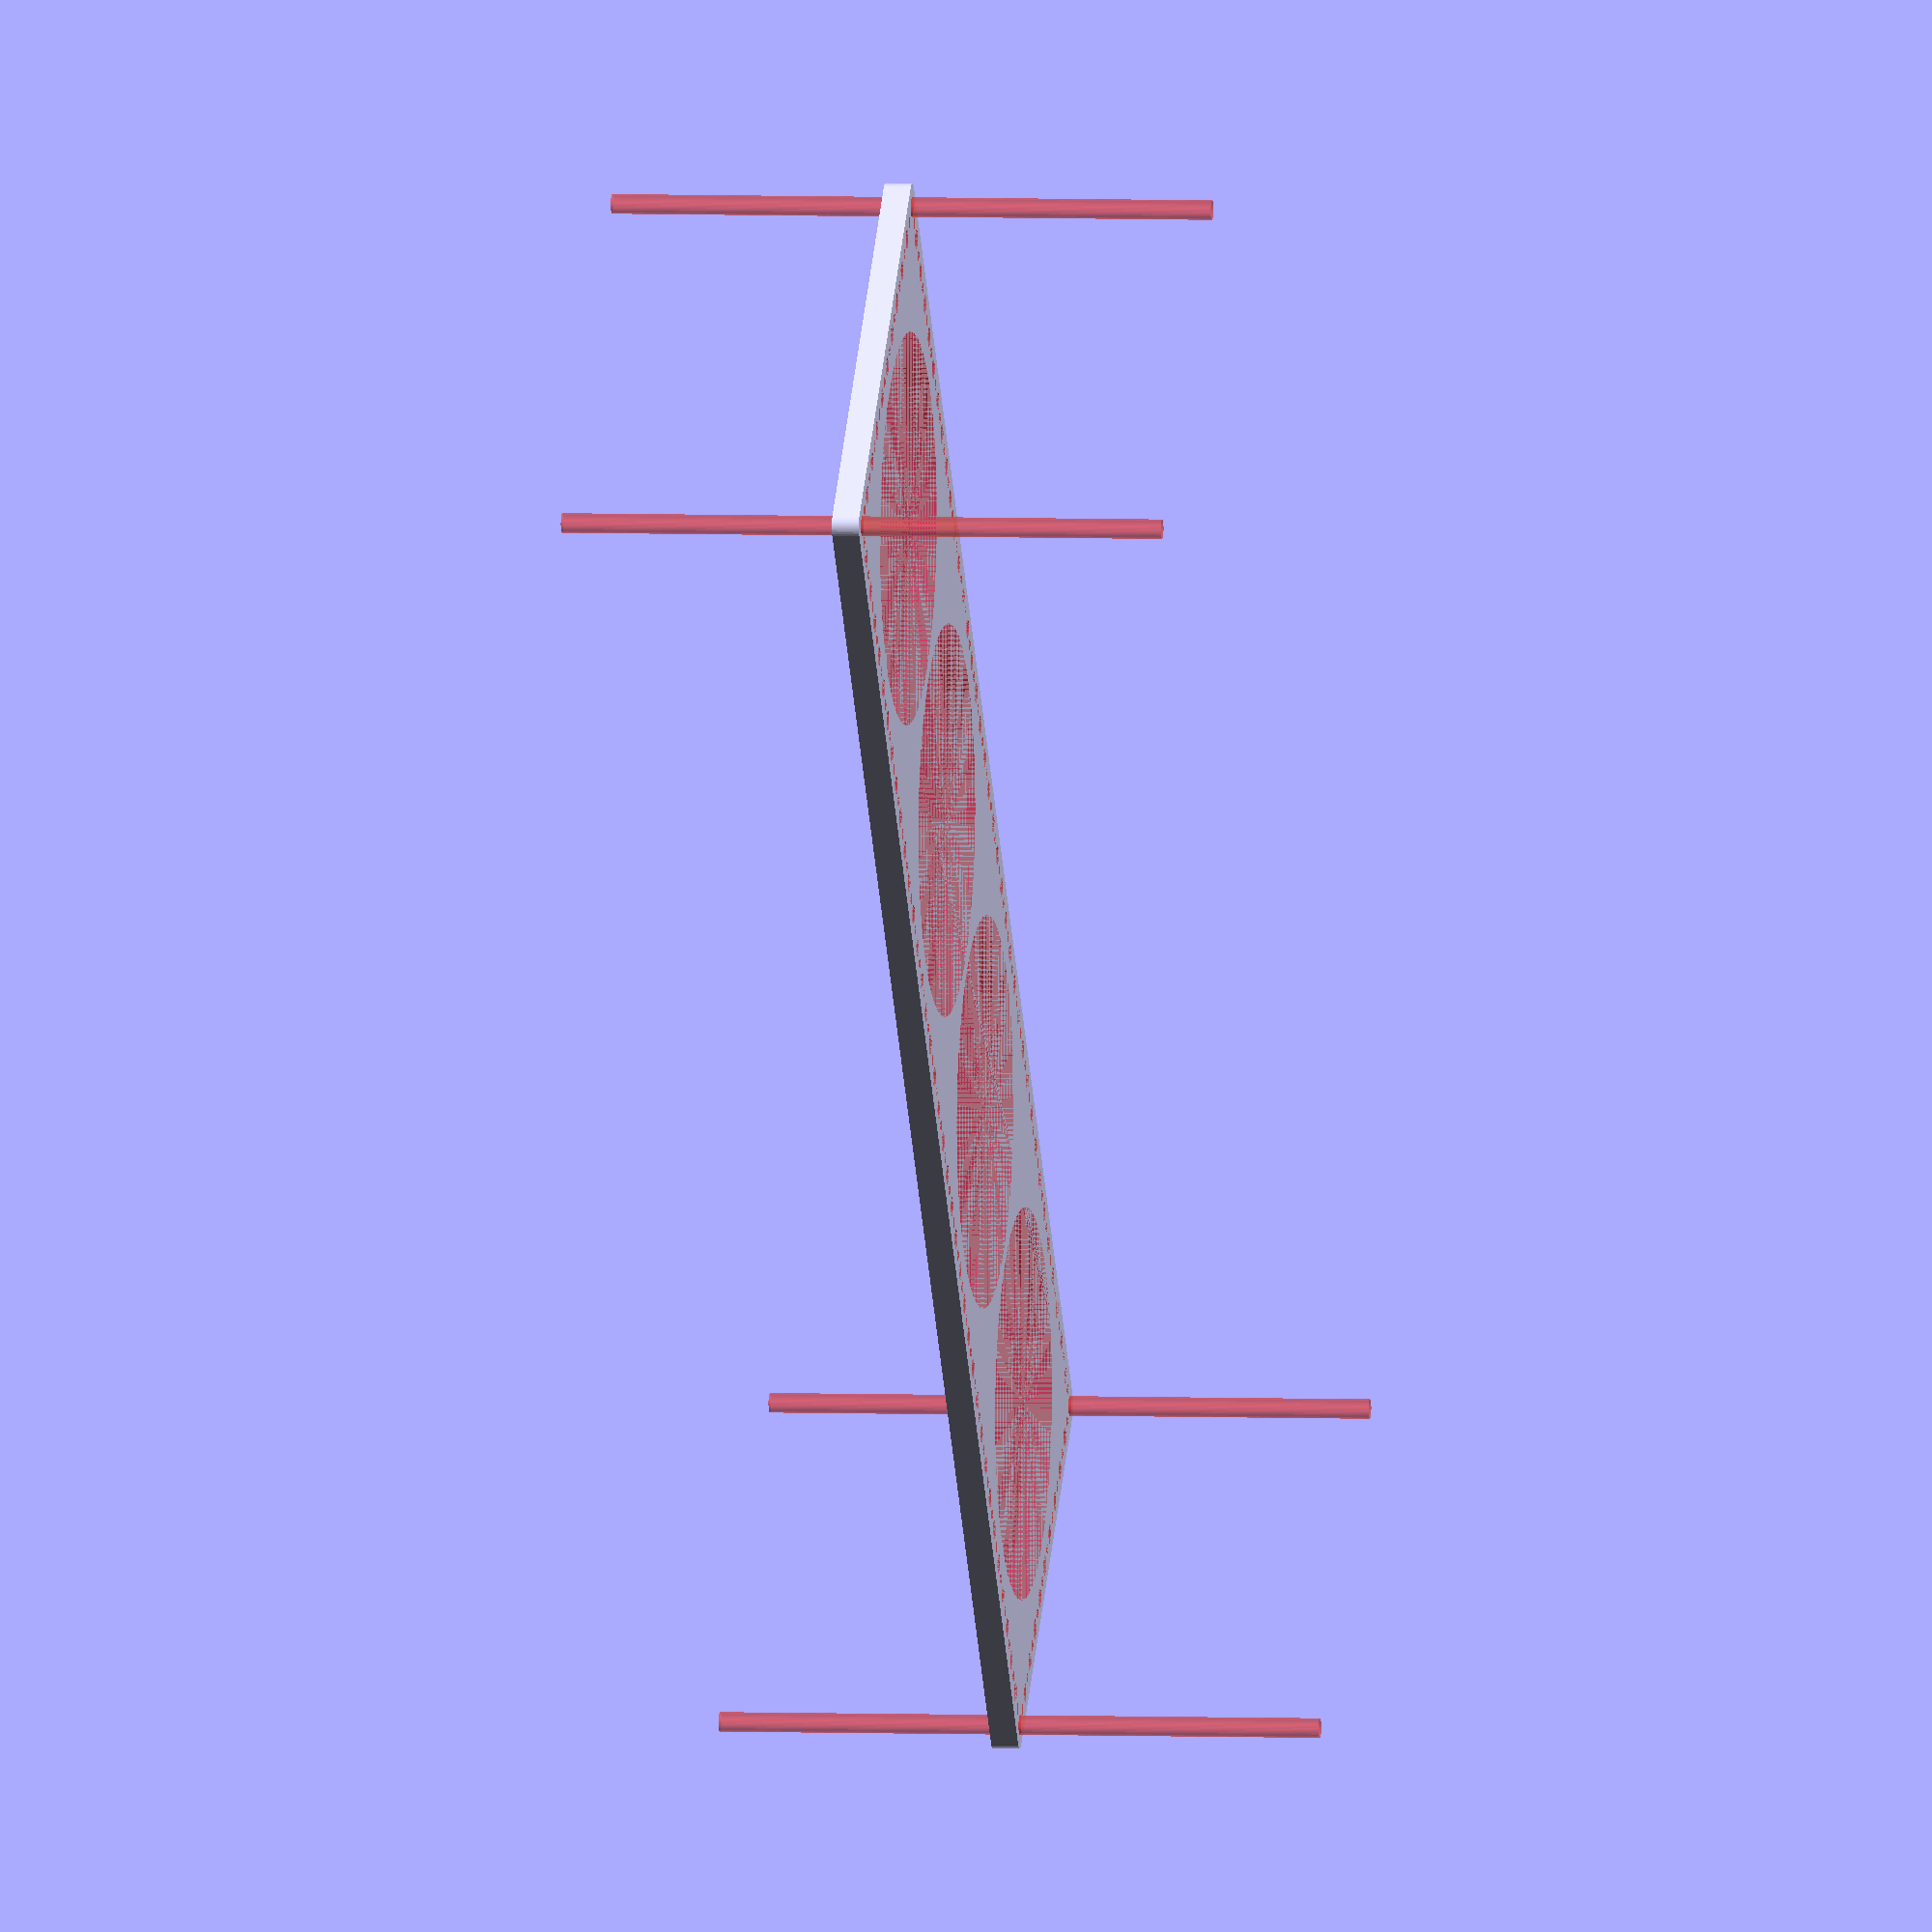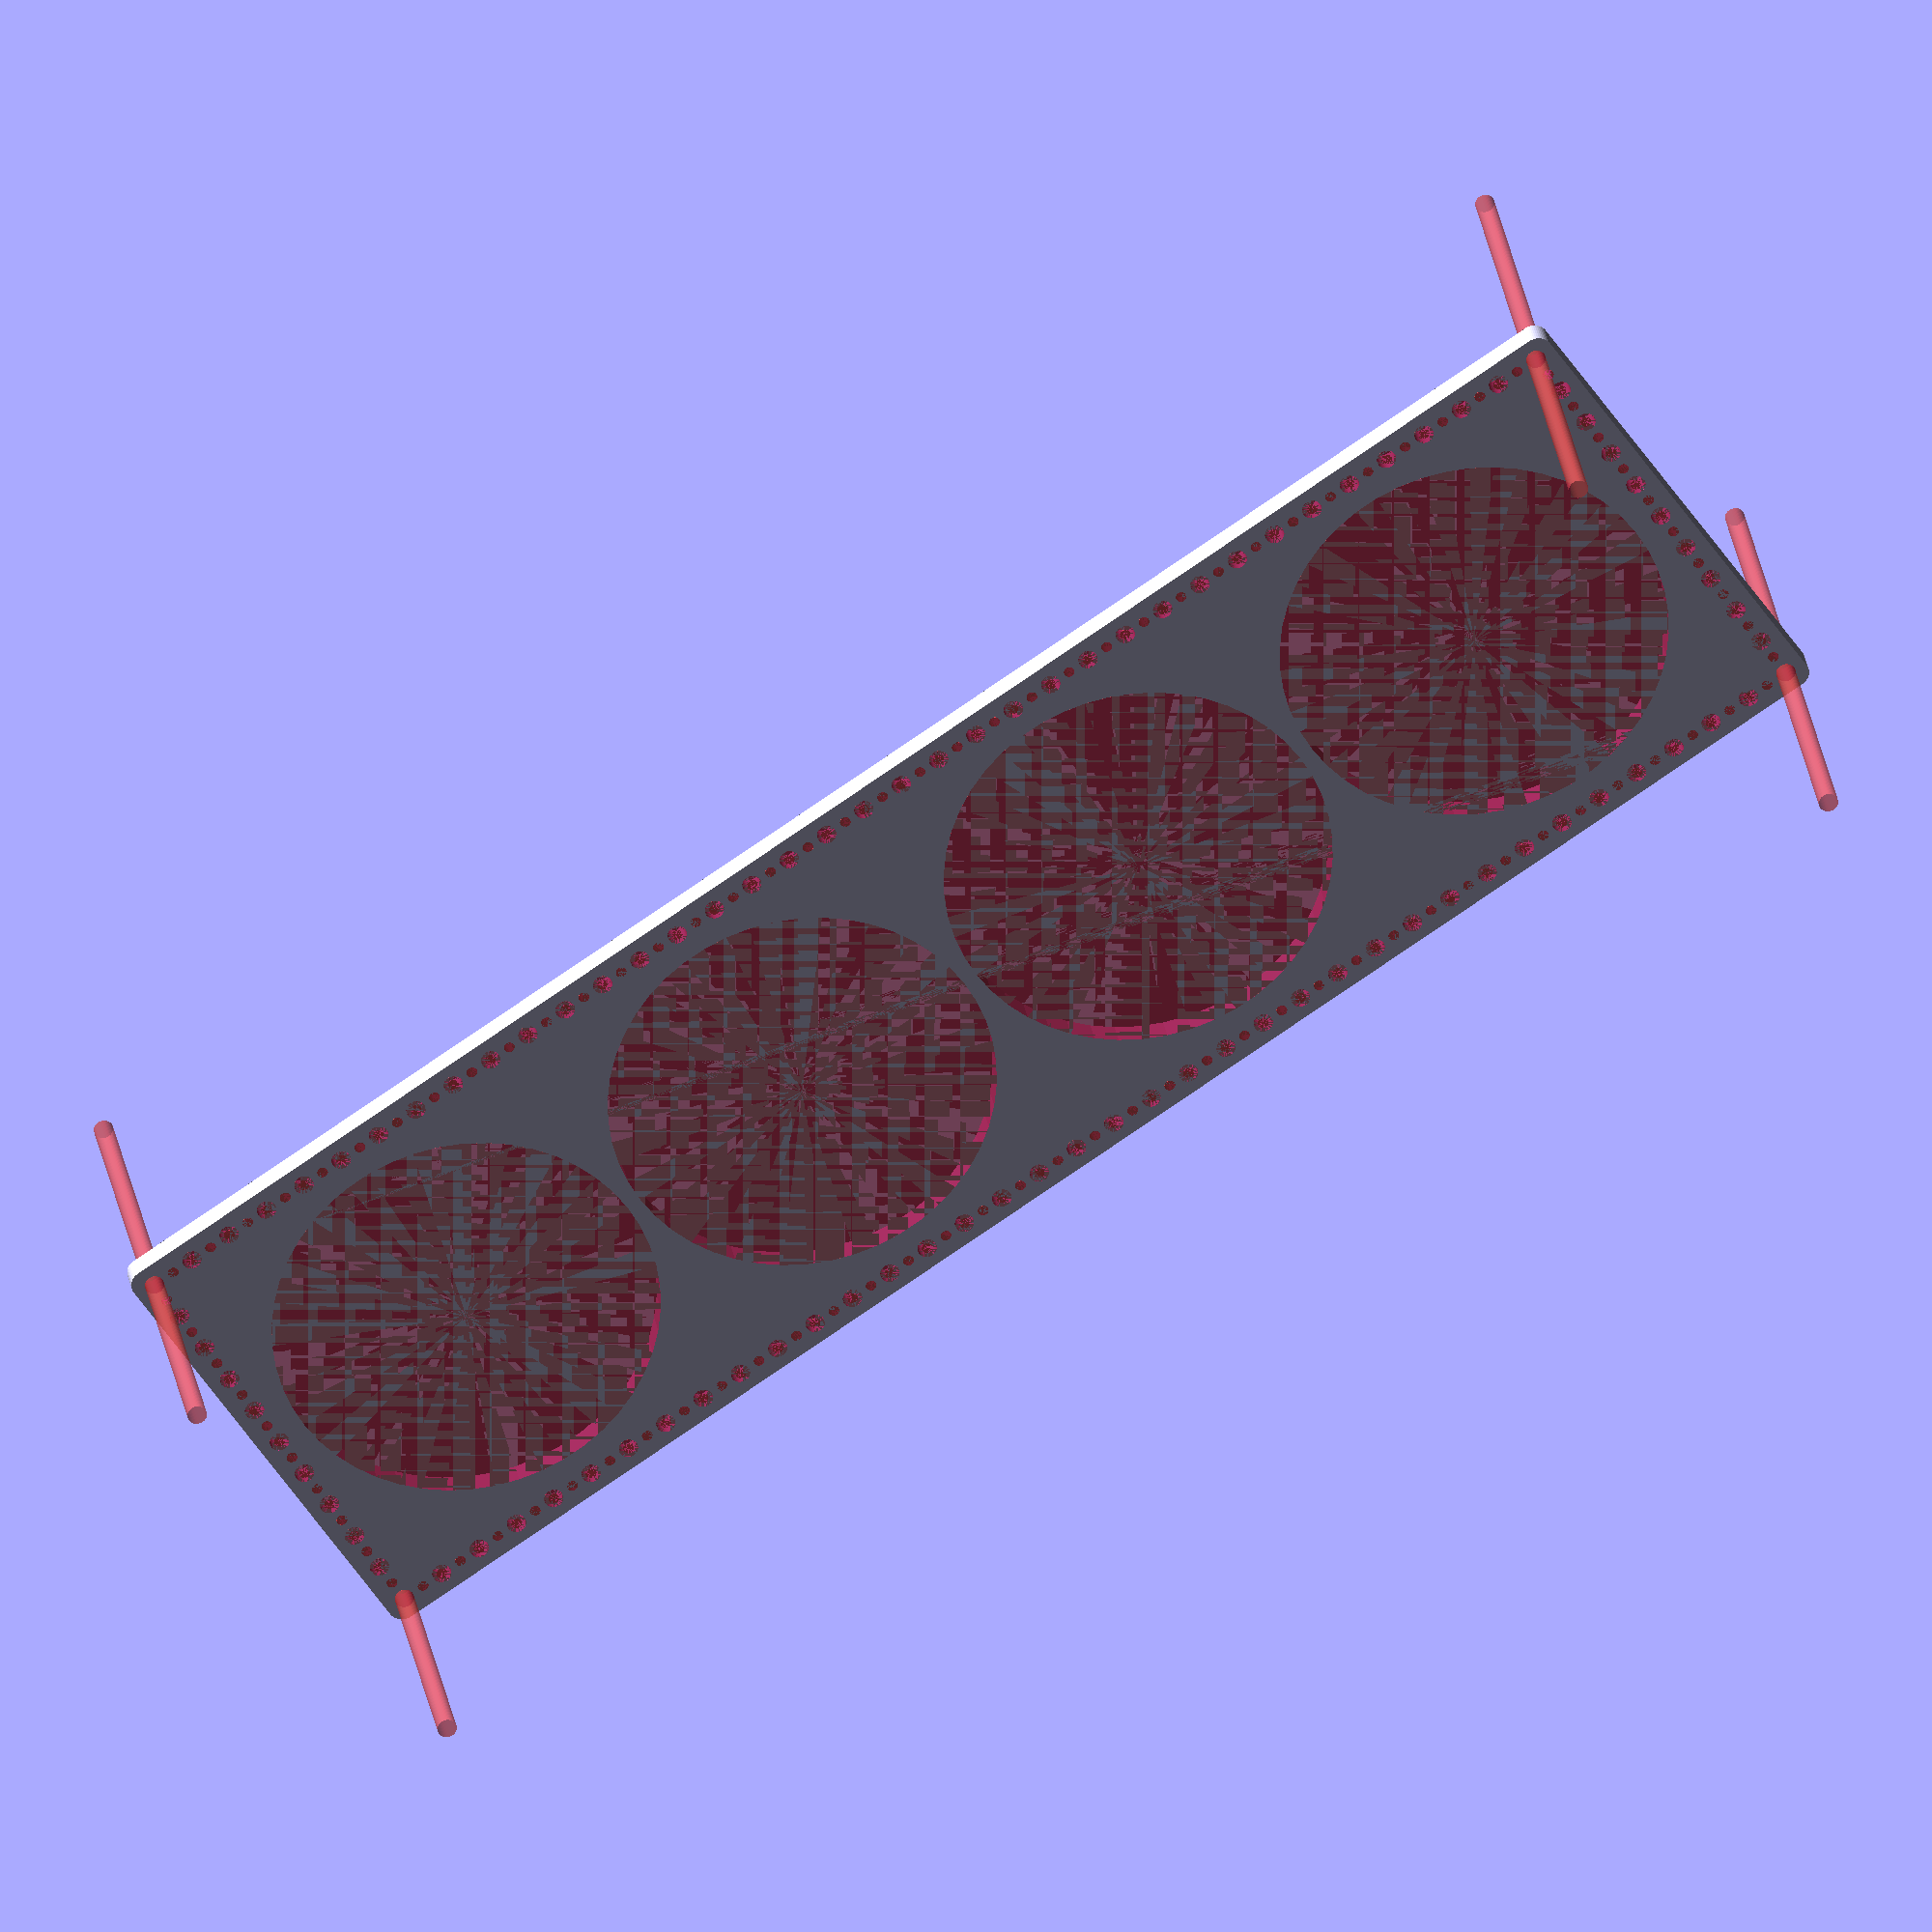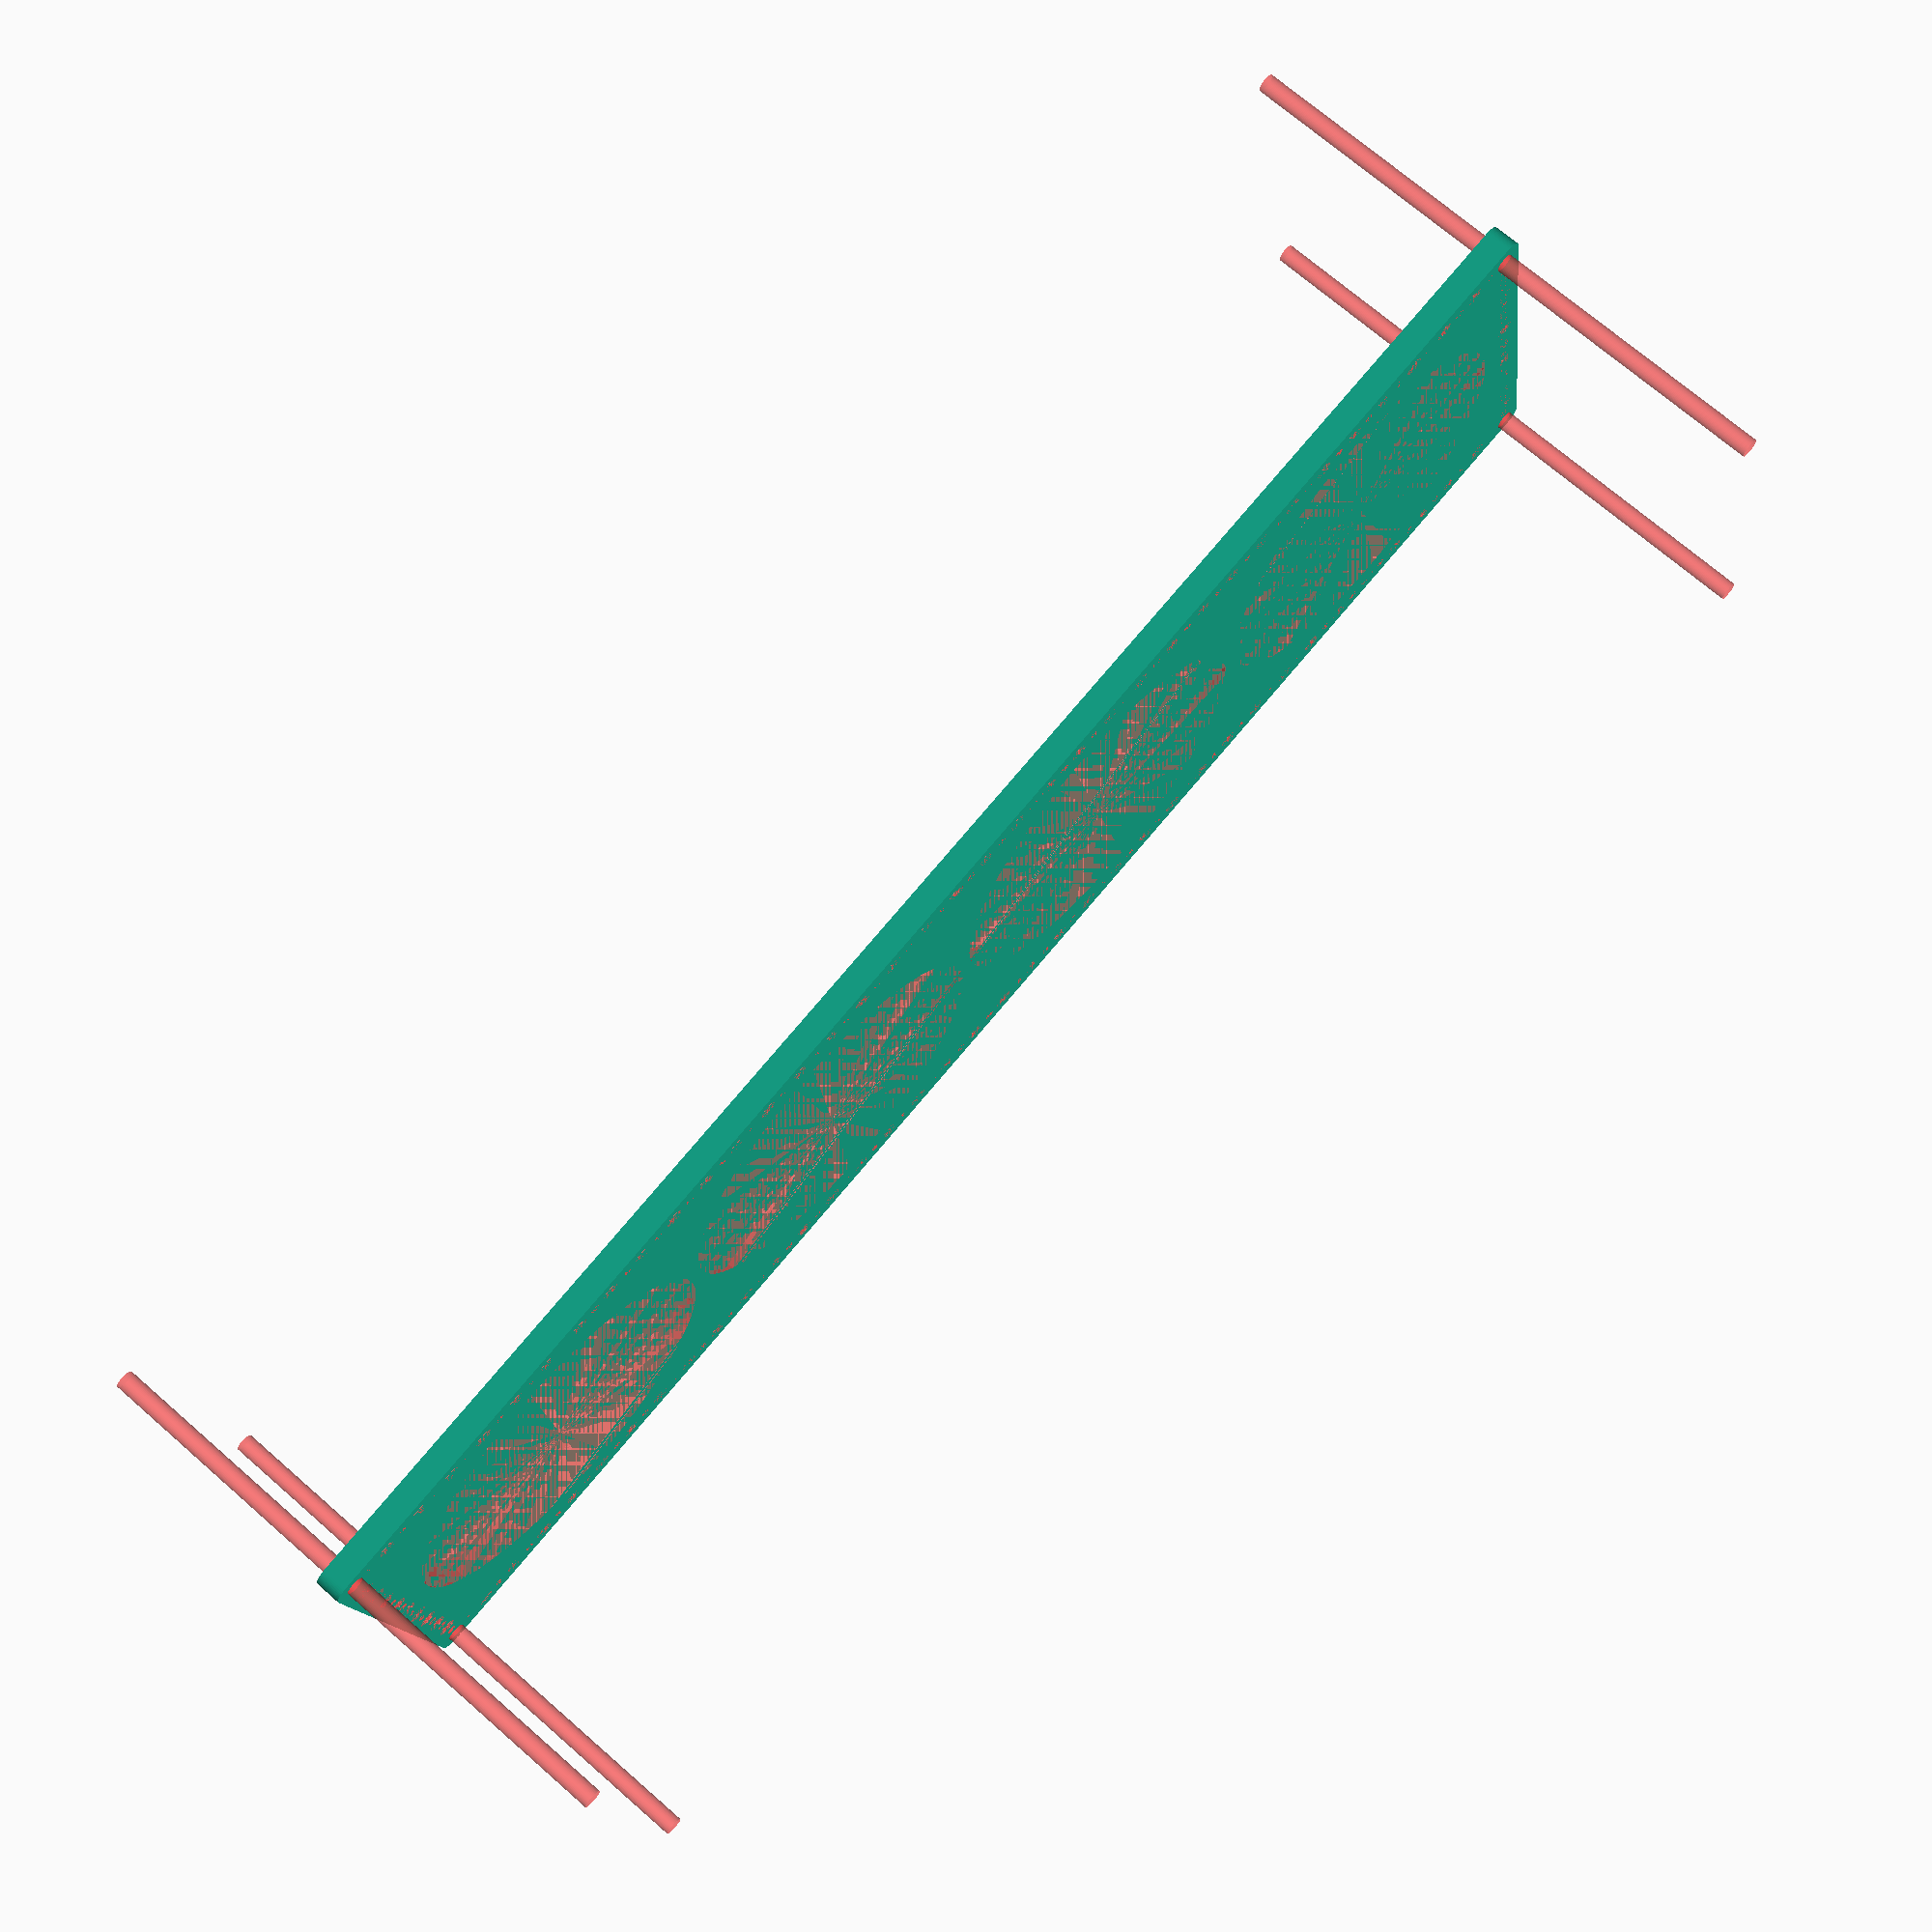
<openscad>
$fn = 50;


difference() {
	union() {
		hull() {
			translate(v = [-279.5000000000, 77.0000000000, 0]) {
				cylinder(h = 9, r = 5);
			}
			translate(v = [279.5000000000, 77.0000000000, 0]) {
				cylinder(h = 9, r = 5);
			}
			translate(v = [-279.5000000000, -77.0000000000, 0]) {
				cylinder(h = 9, r = 5);
			}
			translate(v = [279.5000000000, -77.0000000000, 0]) {
				cylinder(h = 9, r = 5);
			}
		}
	}
	union() {
		#translate(v = [-277.5000000000, -75.0000000000, 0]) {
			cylinder(h = 9, r = 3.2500000000);
		}
		#translate(v = [-277.5000000000, -60.0000000000, 0]) {
			cylinder(h = 9, r = 3.2500000000);
		}
		#translate(v = [-277.5000000000, -45.0000000000, 0]) {
			cylinder(h = 9, r = 3.2500000000);
		}
		#translate(v = [-277.5000000000, -30.0000000000, 0]) {
			cylinder(h = 9, r = 3.2500000000);
		}
		#translate(v = [-277.5000000000, -15.0000000000, 0]) {
			cylinder(h = 9, r = 3.2500000000);
		}
		#translate(v = [-277.5000000000, 0.0000000000, 0]) {
			cylinder(h = 9, r = 3.2500000000);
		}
		#translate(v = [-277.5000000000, 15.0000000000, 0]) {
			cylinder(h = 9, r = 3.2500000000);
		}
		#translate(v = [-277.5000000000, 30.0000000000, 0]) {
			cylinder(h = 9, r = 3.2500000000);
		}
		#translate(v = [-277.5000000000, 45.0000000000, 0]) {
			cylinder(h = 9, r = 3.2500000000);
		}
		#translate(v = [-277.5000000000, 60.0000000000, 0]) {
			cylinder(h = 9, r = 3.2500000000);
		}
		#translate(v = [-277.5000000000, 75.0000000000, 0]) {
			cylinder(h = 9, r = 3.2500000000);
		}
		#translate(v = [277.5000000000, -75.0000000000, 0]) {
			cylinder(h = 9, r = 3.2500000000);
		}
		#translate(v = [277.5000000000, -60.0000000000, 0]) {
			cylinder(h = 9, r = 3.2500000000);
		}
		#translate(v = [277.5000000000, -45.0000000000, 0]) {
			cylinder(h = 9, r = 3.2500000000);
		}
		#translate(v = [277.5000000000, -30.0000000000, 0]) {
			cylinder(h = 9, r = 3.2500000000);
		}
		#translate(v = [277.5000000000, -15.0000000000, 0]) {
			cylinder(h = 9, r = 3.2500000000);
		}
		#translate(v = [277.5000000000, 0.0000000000, 0]) {
			cylinder(h = 9, r = 3.2500000000);
		}
		#translate(v = [277.5000000000, 15.0000000000, 0]) {
			cylinder(h = 9, r = 3.2500000000);
		}
		#translate(v = [277.5000000000, 30.0000000000, 0]) {
			cylinder(h = 9, r = 3.2500000000);
		}
		#translate(v = [277.5000000000, 45.0000000000, 0]) {
			cylinder(h = 9, r = 3.2500000000);
		}
		#translate(v = [277.5000000000, 60.0000000000, 0]) {
			cylinder(h = 9, r = 3.2500000000);
		}
		#translate(v = [277.5000000000, 75.0000000000, 0]) {
			cylinder(h = 9, r = 3.2500000000);
		}
		#translate(v = [-277.5000000000, 75.0000000000, 0]) {
			cylinder(h = 9, r = 3.2500000000);
		}
		#translate(v = [-262.5000000000, 75.0000000000, 0]) {
			cylinder(h = 9, r = 3.2500000000);
		}
		#translate(v = [-247.5000000000, 75.0000000000, 0]) {
			cylinder(h = 9, r = 3.2500000000);
		}
		#translate(v = [-232.5000000000, 75.0000000000, 0]) {
			cylinder(h = 9, r = 3.2500000000);
		}
		#translate(v = [-217.5000000000, 75.0000000000, 0]) {
			cylinder(h = 9, r = 3.2500000000);
		}
		#translate(v = [-202.5000000000, 75.0000000000, 0]) {
			cylinder(h = 9, r = 3.2500000000);
		}
		#translate(v = [-187.5000000000, 75.0000000000, 0]) {
			cylinder(h = 9, r = 3.2500000000);
		}
		#translate(v = [-172.5000000000, 75.0000000000, 0]) {
			cylinder(h = 9, r = 3.2500000000);
		}
		#translate(v = [-157.5000000000, 75.0000000000, 0]) {
			cylinder(h = 9, r = 3.2500000000);
		}
		#translate(v = [-142.5000000000, 75.0000000000, 0]) {
			cylinder(h = 9, r = 3.2500000000);
		}
		#translate(v = [-127.5000000000, 75.0000000000, 0]) {
			cylinder(h = 9, r = 3.2500000000);
		}
		#translate(v = [-112.5000000000, 75.0000000000, 0]) {
			cylinder(h = 9, r = 3.2500000000);
		}
		#translate(v = [-97.5000000000, 75.0000000000, 0]) {
			cylinder(h = 9, r = 3.2500000000);
		}
		#translate(v = [-82.5000000000, 75.0000000000, 0]) {
			cylinder(h = 9, r = 3.2500000000);
		}
		#translate(v = [-67.5000000000, 75.0000000000, 0]) {
			cylinder(h = 9, r = 3.2500000000);
		}
		#translate(v = [-52.5000000000, 75.0000000000, 0]) {
			cylinder(h = 9, r = 3.2500000000);
		}
		#translate(v = [-37.5000000000, 75.0000000000, 0]) {
			cylinder(h = 9, r = 3.2500000000);
		}
		#translate(v = [-22.5000000000, 75.0000000000, 0]) {
			cylinder(h = 9, r = 3.2500000000);
		}
		#translate(v = [-7.5000000000, 75.0000000000, 0]) {
			cylinder(h = 9, r = 3.2500000000);
		}
		#translate(v = [7.5000000000, 75.0000000000, 0]) {
			cylinder(h = 9, r = 3.2500000000);
		}
		#translate(v = [22.5000000000, 75.0000000000, 0]) {
			cylinder(h = 9, r = 3.2500000000);
		}
		#translate(v = [37.5000000000, 75.0000000000, 0]) {
			cylinder(h = 9, r = 3.2500000000);
		}
		#translate(v = [52.5000000000, 75.0000000000, 0]) {
			cylinder(h = 9, r = 3.2500000000);
		}
		#translate(v = [67.5000000000, 75.0000000000, 0]) {
			cylinder(h = 9, r = 3.2500000000);
		}
		#translate(v = [82.5000000000, 75.0000000000, 0]) {
			cylinder(h = 9, r = 3.2500000000);
		}
		#translate(v = [97.5000000000, 75.0000000000, 0]) {
			cylinder(h = 9, r = 3.2500000000);
		}
		#translate(v = [112.5000000000, 75.0000000000, 0]) {
			cylinder(h = 9, r = 3.2500000000);
		}
		#translate(v = [127.5000000000, 75.0000000000, 0]) {
			cylinder(h = 9, r = 3.2500000000);
		}
		#translate(v = [142.5000000000, 75.0000000000, 0]) {
			cylinder(h = 9, r = 3.2500000000);
		}
		#translate(v = [157.5000000000, 75.0000000000, 0]) {
			cylinder(h = 9, r = 3.2500000000);
		}
		#translate(v = [172.5000000000, 75.0000000000, 0]) {
			cylinder(h = 9, r = 3.2500000000);
		}
		#translate(v = [187.5000000000, 75.0000000000, 0]) {
			cylinder(h = 9, r = 3.2500000000);
		}
		#translate(v = [202.5000000000, 75.0000000000, 0]) {
			cylinder(h = 9, r = 3.2500000000);
		}
		#translate(v = [217.5000000000, 75.0000000000, 0]) {
			cylinder(h = 9, r = 3.2500000000);
		}
		#translate(v = [232.5000000000, 75.0000000000, 0]) {
			cylinder(h = 9, r = 3.2500000000);
		}
		#translate(v = [247.5000000000, 75.0000000000, 0]) {
			cylinder(h = 9, r = 3.2500000000);
		}
		#translate(v = [262.5000000000, 75.0000000000, 0]) {
			cylinder(h = 9, r = 3.2500000000);
		}
		#translate(v = [277.5000000000, 75.0000000000, 0]) {
			cylinder(h = 9, r = 3.2500000000);
		}
		#translate(v = [-277.5000000000, -75.0000000000, 0]) {
			cylinder(h = 9, r = 3.2500000000);
		}
		#translate(v = [-262.5000000000, -75.0000000000, 0]) {
			cylinder(h = 9, r = 3.2500000000);
		}
		#translate(v = [-247.5000000000, -75.0000000000, 0]) {
			cylinder(h = 9, r = 3.2500000000);
		}
		#translate(v = [-232.5000000000, -75.0000000000, 0]) {
			cylinder(h = 9, r = 3.2500000000);
		}
		#translate(v = [-217.5000000000, -75.0000000000, 0]) {
			cylinder(h = 9, r = 3.2500000000);
		}
		#translate(v = [-202.5000000000, -75.0000000000, 0]) {
			cylinder(h = 9, r = 3.2500000000);
		}
		#translate(v = [-187.5000000000, -75.0000000000, 0]) {
			cylinder(h = 9, r = 3.2500000000);
		}
		#translate(v = [-172.5000000000, -75.0000000000, 0]) {
			cylinder(h = 9, r = 3.2500000000);
		}
		#translate(v = [-157.5000000000, -75.0000000000, 0]) {
			cylinder(h = 9, r = 3.2500000000);
		}
		#translate(v = [-142.5000000000, -75.0000000000, 0]) {
			cylinder(h = 9, r = 3.2500000000);
		}
		#translate(v = [-127.5000000000, -75.0000000000, 0]) {
			cylinder(h = 9, r = 3.2500000000);
		}
		#translate(v = [-112.5000000000, -75.0000000000, 0]) {
			cylinder(h = 9, r = 3.2500000000);
		}
		#translate(v = [-97.5000000000, -75.0000000000, 0]) {
			cylinder(h = 9, r = 3.2500000000);
		}
		#translate(v = [-82.5000000000, -75.0000000000, 0]) {
			cylinder(h = 9, r = 3.2500000000);
		}
		#translate(v = [-67.5000000000, -75.0000000000, 0]) {
			cylinder(h = 9, r = 3.2500000000);
		}
		#translate(v = [-52.5000000000, -75.0000000000, 0]) {
			cylinder(h = 9, r = 3.2500000000);
		}
		#translate(v = [-37.5000000000, -75.0000000000, 0]) {
			cylinder(h = 9, r = 3.2500000000);
		}
		#translate(v = [-22.5000000000, -75.0000000000, 0]) {
			cylinder(h = 9, r = 3.2500000000);
		}
		#translate(v = [-7.5000000000, -75.0000000000, 0]) {
			cylinder(h = 9, r = 3.2500000000);
		}
		#translate(v = [7.5000000000, -75.0000000000, 0]) {
			cylinder(h = 9, r = 3.2500000000);
		}
		#translate(v = [22.5000000000, -75.0000000000, 0]) {
			cylinder(h = 9, r = 3.2500000000);
		}
		#translate(v = [37.5000000000, -75.0000000000, 0]) {
			cylinder(h = 9, r = 3.2500000000);
		}
		#translate(v = [52.5000000000, -75.0000000000, 0]) {
			cylinder(h = 9, r = 3.2500000000);
		}
		#translate(v = [67.5000000000, -75.0000000000, 0]) {
			cylinder(h = 9, r = 3.2500000000);
		}
		#translate(v = [82.5000000000, -75.0000000000, 0]) {
			cylinder(h = 9, r = 3.2500000000);
		}
		#translate(v = [97.5000000000, -75.0000000000, 0]) {
			cylinder(h = 9, r = 3.2500000000);
		}
		#translate(v = [112.5000000000, -75.0000000000, 0]) {
			cylinder(h = 9, r = 3.2500000000);
		}
		#translate(v = [127.5000000000, -75.0000000000, 0]) {
			cylinder(h = 9, r = 3.2500000000);
		}
		#translate(v = [142.5000000000, -75.0000000000, 0]) {
			cylinder(h = 9, r = 3.2500000000);
		}
		#translate(v = [157.5000000000, -75.0000000000, 0]) {
			cylinder(h = 9, r = 3.2500000000);
		}
		#translate(v = [172.5000000000, -75.0000000000, 0]) {
			cylinder(h = 9, r = 3.2500000000);
		}
		#translate(v = [187.5000000000, -75.0000000000, 0]) {
			cylinder(h = 9, r = 3.2500000000);
		}
		#translate(v = [202.5000000000, -75.0000000000, 0]) {
			cylinder(h = 9, r = 3.2500000000);
		}
		#translate(v = [217.5000000000, -75.0000000000, 0]) {
			cylinder(h = 9, r = 3.2500000000);
		}
		#translate(v = [232.5000000000, -75.0000000000, 0]) {
			cylinder(h = 9, r = 3.2500000000);
		}
		#translate(v = [247.5000000000, -75.0000000000, 0]) {
			cylinder(h = 9, r = 3.2500000000);
		}
		#translate(v = [262.5000000000, -75.0000000000, 0]) {
			cylinder(h = 9, r = 3.2500000000);
		}
		#translate(v = [277.5000000000, -75.0000000000, 0]) {
			cylinder(h = 9, r = 3.2500000000);
		}
		#translate(v = [-277.5000000000, -75.0000000000, -100.0000000000]) {
			cylinder(h = 200, r = 3.2500000000);
		}
		#translate(v = [-277.5000000000, 75.0000000000, -100.0000000000]) {
			cylinder(h = 200, r = 3.2500000000);
		}
		#translate(v = [277.5000000000, -75.0000000000, -100.0000000000]) {
			cylinder(h = 200, r = 3.2500000000);
		}
		#translate(v = [277.5000000000, 75.0000000000, -100.0000000000]) {
			cylinder(h = 200, r = 3.2500000000);
		}
		#translate(v = [-277.5000000000, -75.0000000000, 0]) {
			cylinder(h = 9, r = 1.8000000000);
		}
		#translate(v = [-277.5000000000, -67.5000000000, 0]) {
			cylinder(h = 9, r = 1.8000000000);
		}
		#translate(v = [-277.5000000000, -60.0000000000, 0]) {
			cylinder(h = 9, r = 1.8000000000);
		}
		#translate(v = [-277.5000000000, -52.5000000000, 0]) {
			cylinder(h = 9, r = 1.8000000000);
		}
		#translate(v = [-277.5000000000, -45.0000000000, 0]) {
			cylinder(h = 9, r = 1.8000000000);
		}
		#translate(v = [-277.5000000000, -37.5000000000, 0]) {
			cylinder(h = 9, r = 1.8000000000);
		}
		#translate(v = [-277.5000000000, -30.0000000000, 0]) {
			cylinder(h = 9, r = 1.8000000000);
		}
		#translate(v = [-277.5000000000, -22.5000000000, 0]) {
			cylinder(h = 9, r = 1.8000000000);
		}
		#translate(v = [-277.5000000000, -15.0000000000, 0]) {
			cylinder(h = 9, r = 1.8000000000);
		}
		#translate(v = [-277.5000000000, -7.5000000000, 0]) {
			cylinder(h = 9, r = 1.8000000000);
		}
		#translate(v = [-277.5000000000, 0.0000000000, 0]) {
			cylinder(h = 9, r = 1.8000000000);
		}
		#translate(v = [-277.5000000000, 7.5000000000, 0]) {
			cylinder(h = 9, r = 1.8000000000);
		}
		#translate(v = [-277.5000000000, 15.0000000000, 0]) {
			cylinder(h = 9, r = 1.8000000000);
		}
		#translate(v = [-277.5000000000, 22.5000000000, 0]) {
			cylinder(h = 9, r = 1.8000000000);
		}
		#translate(v = [-277.5000000000, 30.0000000000, 0]) {
			cylinder(h = 9, r = 1.8000000000);
		}
		#translate(v = [-277.5000000000, 37.5000000000, 0]) {
			cylinder(h = 9, r = 1.8000000000);
		}
		#translate(v = [-277.5000000000, 45.0000000000, 0]) {
			cylinder(h = 9, r = 1.8000000000);
		}
		#translate(v = [-277.5000000000, 52.5000000000, 0]) {
			cylinder(h = 9, r = 1.8000000000);
		}
		#translate(v = [-277.5000000000, 60.0000000000, 0]) {
			cylinder(h = 9, r = 1.8000000000);
		}
		#translate(v = [-277.5000000000, 67.5000000000, 0]) {
			cylinder(h = 9, r = 1.8000000000);
		}
		#translate(v = [-277.5000000000, 75.0000000000, 0]) {
			cylinder(h = 9, r = 1.8000000000);
		}
		#translate(v = [277.5000000000, -75.0000000000, 0]) {
			cylinder(h = 9, r = 1.8000000000);
		}
		#translate(v = [277.5000000000, -67.5000000000, 0]) {
			cylinder(h = 9, r = 1.8000000000);
		}
		#translate(v = [277.5000000000, -60.0000000000, 0]) {
			cylinder(h = 9, r = 1.8000000000);
		}
		#translate(v = [277.5000000000, -52.5000000000, 0]) {
			cylinder(h = 9, r = 1.8000000000);
		}
		#translate(v = [277.5000000000, -45.0000000000, 0]) {
			cylinder(h = 9, r = 1.8000000000);
		}
		#translate(v = [277.5000000000, -37.5000000000, 0]) {
			cylinder(h = 9, r = 1.8000000000);
		}
		#translate(v = [277.5000000000, -30.0000000000, 0]) {
			cylinder(h = 9, r = 1.8000000000);
		}
		#translate(v = [277.5000000000, -22.5000000000, 0]) {
			cylinder(h = 9, r = 1.8000000000);
		}
		#translate(v = [277.5000000000, -15.0000000000, 0]) {
			cylinder(h = 9, r = 1.8000000000);
		}
		#translate(v = [277.5000000000, -7.5000000000, 0]) {
			cylinder(h = 9, r = 1.8000000000);
		}
		#translate(v = [277.5000000000, 0.0000000000, 0]) {
			cylinder(h = 9, r = 1.8000000000);
		}
		#translate(v = [277.5000000000, 7.5000000000, 0]) {
			cylinder(h = 9, r = 1.8000000000);
		}
		#translate(v = [277.5000000000, 15.0000000000, 0]) {
			cylinder(h = 9, r = 1.8000000000);
		}
		#translate(v = [277.5000000000, 22.5000000000, 0]) {
			cylinder(h = 9, r = 1.8000000000);
		}
		#translate(v = [277.5000000000, 30.0000000000, 0]) {
			cylinder(h = 9, r = 1.8000000000);
		}
		#translate(v = [277.5000000000, 37.5000000000, 0]) {
			cylinder(h = 9, r = 1.8000000000);
		}
		#translate(v = [277.5000000000, 45.0000000000, 0]) {
			cylinder(h = 9, r = 1.8000000000);
		}
		#translate(v = [277.5000000000, 52.5000000000, 0]) {
			cylinder(h = 9, r = 1.8000000000);
		}
		#translate(v = [277.5000000000, 60.0000000000, 0]) {
			cylinder(h = 9, r = 1.8000000000);
		}
		#translate(v = [277.5000000000, 67.5000000000, 0]) {
			cylinder(h = 9, r = 1.8000000000);
		}
		#translate(v = [277.5000000000, 75.0000000000, 0]) {
			cylinder(h = 9, r = 1.8000000000);
		}
		#translate(v = [-277.5000000000, 75.0000000000, 0]) {
			cylinder(h = 9, r = 1.8000000000);
		}
		#translate(v = [-270.0000000000, 75.0000000000, 0]) {
			cylinder(h = 9, r = 1.8000000000);
		}
		#translate(v = [-262.5000000000, 75.0000000000, 0]) {
			cylinder(h = 9, r = 1.8000000000);
		}
		#translate(v = [-255.0000000000, 75.0000000000, 0]) {
			cylinder(h = 9, r = 1.8000000000);
		}
		#translate(v = [-247.5000000000, 75.0000000000, 0]) {
			cylinder(h = 9, r = 1.8000000000);
		}
		#translate(v = [-240.0000000000, 75.0000000000, 0]) {
			cylinder(h = 9, r = 1.8000000000);
		}
		#translate(v = [-232.5000000000, 75.0000000000, 0]) {
			cylinder(h = 9, r = 1.8000000000);
		}
		#translate(v = [-225.0000000000, 75.0000000000, 0]) {
			cylinder(h = 9, r = 1.8000000000);
		}
		#translate(v = [-217.5000000000, 75.0000000000, 0]) {
			cylinder(h = 9, r = 1.8000000000);
		}
		#translate(v = [-210.0000000000, 75.0000000000, 0]) {
			cylinder(h = 9, r = 1.8000000000);
		}
		#translate(v = [-202.5000000000, 75.0000000000, 0]) {
			cylinder(h = 9, r = 1.8000000000);
		}
		#translate(v = [-195.0000000000, 75.0000000000, 0]) {
			cylinder(h = 9, r = 1.8000000000);
		}
		#translate(v = [-187.5000000000, 75.0000000000, 0]) {
			cylinder(h = 9, r = 1.8000000000);
		}
		#translate(v = [-180.0000000000, 75.0000000000, 0]) {
			cylinder(h = 9, r = 1.8000000000);
		}
		#translate(v = [-172.5000000000, 75.0000000000, 0]) {
			cylinder(h = 9, r = 1.8000000000);
		}
		#translate(v = [-165.0000000000, 75.0000000000, 0]) {
			cylinder(h = 9, r = 1.8000000000);
		}
		#translate(v = [-157.5000000000, 75.0000000000, 0]) {
			cylinder(h = 9, r = 1.8000000000);
		}
		#translate(v = [-150.0000000000, 75.0000000000, 0]) {
			cylinder(h = 9, r = 1.8000000000);
		}
		#translate(v = [-142.5000000000, 75.0000000000, 0]) {
			cylinder(h = 9, r = 1.8000000000);
		}
		#translate(v = [-135.0000000000, 75.0000000000, 0]) {
			cylinder(h = 9, r = 1.8000000000);
		}
		#translate(v = [-127.5000000000, 75.0000000000, 0]) {
			cylinder(h = 9, r = 1.8000000000);
		}
		#translate(v = [-120.0000000000, 75.0000000000, 0]) {
			cylinder(h = 9, r = 1.8000000000);
		}
		#translate(v = [-112.5000000000, 75.0000000000, 0]) {
			cylinder(h = 9, r = 1.8000000000);
		}
		#translate(v = [-105.0000000000, 75.0000000000, 0]) {
			cylinder(h = 9, r = 1.8000000000);
		}
		#translate(v = [-97.5000000000, 75.0000000000, 0]) {
			cylinder(h = 9, r = 1.8000000000);
		}
		#translate(v = [-90.0000000000, 75.0000000000, 0]) {
			cylinder(h = 9, r = 1.8000000000);
		}
		#translate(v = [-82.5000000000, 75.0000000000, 0]) {
			cylinder(h = 9, r = 1.8000000000);
		}
		#translate(v = [-75.0000000000, 75.0000000000, 0]) {
			cylinder(h = 9, r = 1.8000000000);
		}
		#translate(v = [-67.5000000000, 75.0000000000, 0]) {
			cylinder(h = 9, r = 1.8000000000);
		}
		#translate(v = [-60.0000000000, 75.0000000000, 0]) {
			cylinder(h = 9, r = 1.8000000000);
		}
		#translate(v = [-52.5000000000, 75.0000000000, 0]) {
			cylinder(h = 9, r = 1.8000000000);
		}
		#translate(v = [-45.0000000000, 75.0000000000, 0]) {
			cylinder(h = 9, r = 1.8000000000);
		}
		#translate(v = [-37.5000000000, 75.0000000000, 0]) {
			cylinder(h = 9, r = 1.8000000000);
		}
		#translate(v = [-30.0000000000, 75.0000000000, 0]) {
			cylinder(h = 9, r = 1.8000000000);
		}
		#translate(v = [-22.5000000000, 75.0000000000, 0]) {
			cylinder(h = 9, r = 1.8000000000);
		}
		#translate(v = [-15.0000000000, 75.0000000000, 0]) {
			cylinder(h = 9, r = 1.8000000000);
		}
		#translate(v = [-7.5000000000, 75.0000000000, 0]) {
			cylinder(h = 9, r = 1.8000000000);
		}
		#translate(v = [0.0000000000, 75.0000000000, 0]) {
			cylinder(h = 9, r = 1.8000000000);
		}
		#translate(v = [7.5000000000, 75.0000000000, 0]) {
			cylinder(h = 9, r = 1.8000000000);
		}
		#translate(v = [15.0000000000, 75.0000000000, 0]) {
			cylinder(h = 9, r = 1.8000000000);
		}
		#translate(v = [22.5000000000, 75.0000000000, 0]) {
			cylinder(h = 9, r = 1.8000000000);
		}
		#translate(v = [30.0000000000, 75.0000000000, 0]) {
			cylinder(h = 9, r = 1.8000000000);
		}
		#translate(v = [37.5000000000, 75.0000000000, 0]) {
			cylinder(h = 9, r = 1.8000000000);
		}
		#translate(v = [45.0000000000, 75.0000000000, 0]) {
			cylinder(h = 9, r = 1.8000000000);
		}
		#translate(v = [52.5000000000, 75.0000000000, 0]) {
			cylinder(h = 9, r = 1.8000000000);
		}
		#translate(v = [60.0000000000, 75.0000000000, 0]) {
			cylinder(h = 9, r = 1.8000000000);
		}
		#translate(v = [67.5000000000, 75.0000000000, 0]) {
			cylinder(h = 9, r = 1.8000000000);
		}
		#translate(v = [75.0000000000, 75.0000000000, 0]) {
			cylinder(h = 9, r = 1.8000000000);
		}
		#translate(v = [82.5000000000, 75.0000000000, 0]) {
			cylinder(h = 9, r = 1.8000000000);
		}
		#translate(v = [90.0000000000, 75.0000000000, 0]) {
			cylinder(h = 9, r = 1.8000000000);
		}
		#translate(v = [97.5000000000, 75.0000000000, 0]) {
			cylinder(h = 9, r = 1.8000000000);
		}
		#translate(v = [105.0000000000, 75.0000000000, 0]) {
			cylinder(h = 9, r = 1.8000000000);
		}
		#translate(v = [112.5000000000, 75.0000000000, 0]) {
			cylinder(h = 9, r = 1.8000000000);
		}
		#translate(v = [120.0000000000, 75.0000000000, 0]) {
			cylinder(h = 9, r = 1.8000000000);
		}
		#translate(v = [127.5000000000, 75.0000000000, 0]) {
			cylinder(h = 9, r = 1.8000000000);
		}
		#translate(v = [135.0000000000, 75.0000000000, 0]) {
			cylinder(h = 9, r = 1.8000000000);
		}
		#translate(v = [142.5000000000, 75.0000000000, 0]) {
			cylinder(h = 9, r = 1.8000000000);
		}
		#translate(v = [150.0000000000, 75.0000000000, 0]) {
			cylinder(h = 9, r = 1.8000000000);
		}
		#translate(v = [157.5000000000, 75.0000000000, 0]) {
			cylinder(h = 9, r = 1.8000000000);
		}
		#translate(v = [165.0000000000, 75.0000000000, 0]) {
			cylinder(h = 9, r = 1.8000000000);
		}
		#translate(v = [172.5000000000, 75.0000000000, 0]) {
			cylinder(h = 9, r = 1.8000000000);
		}
		#translate(v = [180.0000000000, 75.0000000000, 0]) {
			cylinder(h = 9, r = 1.8000000000);
		}
		#translate(v = [187.5000000000, 75.0000000000, 0]) {
			cylinder(h = 9, r = 1.8000000000);
		}
		#translate(v = [195.0000000000, 75.0000000000, 0]) {
			cylinder(h = 9, r = 1.8000000000);
		}
		#translate(v = [202.5000000000, 75.0000000000, 0]) {
			cylinder(h = 9, r = 1.8000000000);
		}
		#translate(v = [210.0000000000, 75.0000000000, 0]) {
			cylinder(h = 9, r = 1.8000000000);
		}
		#translate(v = [217.5000000000, 75.0000000000, 0]) {
			cylinder(h = 9, r = 1.8000000000);
		}
		#translate(v = [225.0000000000, 75.0000000000, 0]) {
			cylinder(h = 9, r = 1.8000000000);
		}
		#translate(v = [232.5000000000, 75.0000000000, 0]) {
			cylinder(h = 9, r = 1.8000000000);
		}
		#translate(v = [240.0000000000, 75.0000000000, 0]) {
			cylinder(h = 9, r = 1.8000000000);
		}
		#translate(v = [247.5000000000, 75.0000000000, 0]) {
			cylinder(h = 9, r = 1.8000000000);
		}
		#translate(v = [255.0000000000, 75.0000000000, 0]) {
			cylinder(h = 9, r = 1.8000000000);
		}
		#translate(v = [262.5000000000, 75.0000000000, 0]) {
			cylinder(h = 9, r = 1.8000000000);
		}
		#translate(v = [270.0000000000, 75.0000000000, 0]) {
			cylinder(h = 9, r = 1.8000000000);
		}
		#translate(v = [277.5000000000, 75.0000000000, 0]) {
			cylinder(h = 9, r = 1.8000000000);
		}
		#translate(v = [-277.5000000000, -75.0000000000, 0]) {
			cylinder(h = 9, r = 1.8000000000);
		}
		#translate(v = [-270.0000000000, -75.0000000000, 0]) {
			cylinder(h = 9, r = 1.8000000000);
		}
		#translate(v = [-262.5000000000, -75.0000000000, 0]) {
			cylinder(h = 9, r = 1.8000000000);
		}
		#translate(v = [-255.0000000000, -75.0000000000, 0]) {
			cylinder(h = 9, r = 1.8000000000);
		}
		#translate(v = [-247.5000000000, -75.0000000000, 0]) {
			cylinder(h = 9, r = 1.8000000000);
		}
		#translate(v = [-240.0000000000, -75.0000000000, 0]) {
			cylinder(h = 9, r = 1.8000000000);
		}
		#translate(v = [-232.5000000000, -75.0000000000, 0]) {
			cylinder(h = 9, r = 1.8000000000);
		}
		#translate(v = [-225.0000000000, -75.0000000000, 0]) {
			cylinder(h = 9, r = 1.8000000000);
		}
		#translate(v = [-217.5000000000, -75.0000000000, 0]) {
			cylinder(h = 9, r = 1.8000000000);
		}
		#translate(v = [-210.0000000000, -75.0000000000, 0]) {
			cylinder(h = 9, r = 1.8000000000);
		}
		#translate(v = [-202.5000000000, -75.0000000000, 0]) {
			cylinder(h = 9, r = 1.8000000000);
		}
		#translate(v = [-195.0000000000, -75.0000000000, 0]) {
			cylinder(h = 9, r = 1.8000000000);
		}
		#translate(v = [-187.5000000000, -75.0000000000, 0]) {
			cylinder(h = 9, r = 1.8000000000);
		}
		#translate(v = [-180.0000000000, -75.0000000000, 0]) {
			cylinder(h = 9, r = 1.8000000000);
		}
		#translate(v = [-172.5000000000, -75.0000000000, 0]) {
			cylinder(h = 9, r = 1.8000000000);
		}
		#translate(v = [-165.0000000000, -75.0000000000, 0]) {
			cylinder(h = 9, r = 1.8000000000);
		}
		#translate(v = [-157.5000000000, -75.0000000000, 0]) {
			cylinder(h = 9, r = 1.8000000000);
		}
		#translate(v = [-150.0000000000, -75.0000000000, 0]) {
			cylinder(h = 9, r = 1.8000000000);
		}
		#translate(v = [-142.5000000000, -75.0000000000, 0]) {
			cylinder(h = 9, r = 1.8000000000);
		}
		#translate(v = [-135.0000000000, -75.0000000000, 0]) {
			cylinder(h = 9, r = 1.8000000000);
		}
		#translate(v = [-127.5000000000, -75.0000000000, 0]) {
			cylinder(h = 9, r = 1.8000000000);
		}
		#translate(v = [-120.0000000000, -75.0000000000, 0]) {
			cylinder(h = 9, r = 1.8000000000);
		}
		#translate(v = [-112.5000000000, -75.0000000000, 0]) {
			cylinder(h = 9, r = 1.8000000000);
		}
		#translate(v = [-105.0000000000, -75.0000000000, 0]) {
			cylinder(h = 9, r = 1.8000000000);
		}
		#translate(v = [-97.5000000000, -75.0000000000, 0]) {
			cylinder(h = 9, r = 1.8000000000);
		}
		#translate(v = [-90.0000000000, -75.0000000000, 0]) {
			cylinder(h = 9, r = 1.8000000000);
		}
		#translate(v = [-82.5000000000, -75.0000000000, 0]) {
			cylinder(h = 9, r = 1.8000000000);
		}
		#translate(v = [-75.0000000000, -75.0000000000, 0]) {
			cylinder(h = 9, r = 1.8000000000);
		}
		#translate(v = [-67.5000000000, -75.0000000000, 0]) {
			cylinder(h = 9, r = 1.8000000000);
		}
		#translate(v = [-60.0000000000, -75.0000000000, 0]) {
			cylinder(h = 9, r = 1.8000000000);
		}
		#translate(v = [-52.5000000000, -75.0000000000, 0]) {
			cylinder(h = 9, r = 1.8000000000);
		}
		#translate(v = [-45.0000000000, -75.0000000000, 0]) {
			cylinder(h = 9, r = 1.8000000000);
		}
		#translate(v = [-37.5000000000, -75.0000000000, 0]) {
			cylinder(h = 9, r = 1.8000000000);
		}
		#translate(v = [-30.0000000000, -75.0000000000, 0]) {
			cylinder(h = 9, r = 1.8000000000);
		}
		#translate(v = [-22.5000000000, -75.0000000000, 0]) {
			cylinder(h = 9, r = 1.8000000000);
		}
		#translate(v = [-15.0000000000, -75.0000000000, 0]) {
			cylinder(h = 9, r = 1.8000000000);
		}
		#translate(v = [-7.5000000000, -75.0000000000, 0]) {
			cylinder(h = 9, r = 1.8000000000);
		}
		#translate(v = [0.0000000000, -75.0000000000, 0]) {
			cylinder(h = 9, r = 1.8000000000);
		}
		#translate(v = [7.5000000000, -75.0000000000, 0]) {
			cylinder(h = 9, r = 1.8000000000);
		}
		#translate(v = [15.0000000000, -75.0000000000, 0]) {
			cylinder(h = 9, r = 1.8000000000);
		}
		#translate(v = [22.5000000000, -75.0000000000, 0]) {
			cylinder(h = 9, r = 1.8000000000);
		}
		#translate(v = [30.0000000000, -75.0000000000, 0]) {
			cylinder(h = 9, r = 1.8000000000);
		}
		#translate(v = [37.5000000000, -75.0000000000, 0]) {
			cylinder(h = 9, r = 1.8000000000);
		}
		#translate(v = [45.0000000000, -75.0000000000, 0]) {
			cylinder(h = 9, r = 1.8000000000);
		}
		#translate(v = [52.5000000000, -75.0000000000, 0]) {
			cylinder(h = 9, r = 1.8000000000);
		}
		#translate(v = [60.0000000000, -75.0000000000, 0]) {
			cylinder(h = 9, r = 1.8000000000);
		}
		#translate(v = [67.5000000000, -75.0000000000, 0]) {
			cylinder(h = 9, r = 1.8000000000);
		}
		#translate(v = [75.0000000000, -75.0000000000, 0]) {
			cylinder(h = 9, r = 1.8000000000);
		}
		#translate(v = [82.5000000000, -75.0000000000, 0]) {
			cylinder(h = 9, r = 1.8000000000);
		}
		#translate(v = [90.0000000000, -75.0000000000, 0]) {
			cylinder(h = 9, r = 1.8000000000);
		}
		#translate(v = [97.5000000000, -75.0000000000, 0]) {
			cylinder(h = 9, r = 1.8000000000);
		}
		#translate(v = [105.0000000000, -75.0000000000, 0]) {
			cylinder(h = 9, r = 1.8000000000);
		}
		#translate(v = [112.5000000000, -75.0000000000, 0]) {
			cylinder(h = 9, r = 1.8000000000);
		}
		#translate(v = [120.0000000000, -75.0000000000, 0]) {
			cylinder(h = 9, r = 1.8000000000);
		}
		#translate(v = [127.5000000000, -75.0000000000, 0]) {
			cylinder(h = 9, r = 1.8000000000);
		}
		#translate(v = [135.0000000000, -75.0000000000, 0]) {
			cylinder(h = 9, r = 1.8000000000);
		}
		#translate(v = [142.5000000000, -75.0000000000, 0]) {
			cylinder(h = 9, r = 1.8000000000);
		}
		#translate(v = [150.0000000000, -75.0000000000, 0]) {
			cylinder(h = 9, r = 1.8000000000);
		}
		#translate(v = [157.5000000000, -75.0000000000, 0]) {
			cylinder(h = 9, r = 1.8000000000);
		}
		#translate(v = [165.0000000000, -75.0000000000, 0]) {
			cylinder(h = 9, r = 1.8000000000);
		}
		#translate(v = [172.5000000000, -75.0000000000, 0]) {
			cylinder(h = 9, r = 1.8000000000);
		}
		#translate(v = [180.0000000000, -75.0000000000, 0]) {
			cylinder(h = 9, r = 1.8000000000);
		}
		#translate(v = [187.5000000000, -75.0000000000, 0]) {
			cylinder(h = 9, r = 1.8000000000);
		}
		#translate(v = [195.0000000000, -75.0000000000, 0]) {
			cylinder(h = 9, r = 1.8000000000);
		}
		#translate(v = [202.5000000000, -75.0000000000, 0]) {
			cylinder(h = 9, r = 1.8000000000);
		}
		#translate(v = [210.0000000000, -75.0000000000, 0]) {
			cylinder(h = 9, r = 1.8000000000);
		}
		#translate(v = [217.5000000000, -75.0000000000, 0]) {
			cylinder(h = 9, r = 1.8000000000);
		}
		#translate(v = [225.0000000000, -75.0000000000, 0]) {
			cylinder(h = 9, r = 1.8000000000);
		}
		#translate(v = [232.5000000000, -75.0000000000, 0]) {
			cylinder(h = 9, r = 1.8000000000);
		}
		#translate(v = [240.0000000000, -75.0000000000, 0]) {
			cylinder(h = 9, r = 1.8000000000);
		}
		#translate(v = [247.5000000000, -75.0000000000, 0]) {
			cylinder(h = 9, r = 1.8000000000);
		}
		#translate(v = [255.0000000000, -75.0000000000, 0]) {
			cylinder(h = 9, r = 1.8000000000);
		}
		#translate(v = [262.5000000000, -75.0000000000, 0]) {
			cylinder(h = 9, r = 1.8000000000);
		}
		#translate(v = [270.0000000000, -75.0000000000, 0]) {
			cylinder(h = 9, r = 1.8000000000);
		}
		#translate(v = [277.5000000000, -75.0000000000, 0]) {
			cylinder(h = 9, r = 1.8000000000);
		}
		#translate(v = [-277.5000000000, -75.0000000000, 0]) {
			cylinder(h = 9, r = 1.8000000000);
		}
		#translate(v = [-277.5000000000, -67.5000000000, 0]) {
			cylinder(h = 9, r = 1.8000000000);
		}
		#translate(v = [-277.5000000000, -60.0000000000, 0]) {
			cylinder(h = 9, r = 1.8000000000);
		}
		#translate(v = [-277.5000000000, -52.5000000000, 0]) {
			cylinder(h = 9, r = 1.8000000000);
		}
		#translate(v = [-277.5000000000, -45.0000000000, 0]) {
			cylinder(h = 9, r = 1.8000000000);
		}
		#translate(v = [-277.5000000000, -37.5000000000, 0]) {
			cylinder(h = 9, r = 1.8000000000);
		}
		#translate(v = [-277.5000000000, -30.0000000000, 0]) {
			cylinder(h = 9, r = 1.8000000000);
		}
		#translate(v = [-277.5000000000, -22.5000000000, 0]) {
			cylinder(h = 9, r = 1.8000000000);
		}
		#translate(v = [-277.5000000000, -15.0000000000, 0]) {
			cylinder(h = 9, r = 1.8000000000);
		}
		#translate(v = [-277.5000000000, -7.5000000000, 0]) {
			cylinder(h = 9, r = 1.8000000000);
		}
		#translate(v = [-277.5000000000, 0.0000000000, 0]) {
			cylinder(h = 9, r = 1.8000000000);
		}
		#translate(v = [-277.5000000000, 7.5000000000, 0]) {
			cylinder(h = 9, r = 1.8000000000);
		}
		#translate(v = [-277.5000000000, 15.0000000000, 0]) {
			cylinder(h = 9, r = 1.8000000000);
		}
		#translate(v = [-277.5000000000, 22.5000000000, 0]) {
			cylinder(h = 9, r = 1.8000000000);
		}
		#translate(v = [-277.5000000000, 30.0000000000, 0]) {
			cylinder(h = 9, r = 1.8000000000);
		}
		#translate(v = [-277.5000000000, 37.5000000000, 0]) {
			cylinder(h = 9, r = 1.8000000000);
		}
		#translate(v = [-277.5000000000, 45.0000000000, 0]) {
			cylinder(h = 9, r = 1.8000000000);
		}
		#translate(v = [-277.5000000000, 52.5000000000, 0]) {
			cylinder(h = 9, r = 1.8000000000);
		}
		#translate(v = [-277.5000000000, 60.0000000000, 0]) {
			cylinder(h = 9, r = 1.8000000000);
		}
		#translate(v = [-277.5000000000, 67.5000000000, 0]) {
			cylinder(h = 9, r = 1.8000000000);
		}
		#translate(v = [-277.5000000000, 75.0000000000, 0]) {
			cylinder(h = 9, r = 1.8000000000);
		}
		#translate(v = [277.5000000000, -75.0000000000, 0]) {
			cylinder(h = 9, r = 1.8000000000);
		}
		#translate(v = [277.5000000000, -67.5000000000, 0]) {
			cylinder(h = 9, r = 1.8000000000);
		}
		#translate(v = [277.5000000000, -60.0000000000, 0]) {
			cylinder(h = 9, r = 1.8000000000);
		}
		#translate(v = [277.5000000000, -52.5000000000, 0]) {
			cylinder(h = 9, r = 1.8000000000);
		}
		#translate(v = [277.5000000000, -45.0000000000, 0]) {
			cylinder(h = 9, r = 1.8000000000);
		}
		#translate(v = [277.5000000000, -37.5000000000, 0]) {
			cylinder(h = 9, r = 1.8000000000);
		}
		#translate(v = [277.5000000000, -30.0000000000, 0]) {
			cylinder(h = 9, r = 1.8000000000);
		}
		#translate(v = [277.5000000000, -22.5000000000, 0]) {
			cylinder(h = 9, r = 1.8000000000);
		}
		#translate(v = [277.5000000000, -15.0000000000, 0]) {
			cylinder(h = 9, r = 1.8000000000);
		}
		#translate(v = [277.5000000000, -7.5000000000, 0]) {
			cylinder(h = 9, r = 1.8000000000);
		}
		#translate(v = [277.5000000000, 0.0000000000, 0]) {
			cylinder(h = 9, r = 1.8000000000);
		}
		#translate(v = [277.5000000000, 7.5000000000, 0]) {
			cylinder(h = 9, r = 1.8000000000);
		}
		#translate(v = [277.5000000000, 15.0000000000, 0]) {
			cylinder(h = 9, r = 1.8000000000);
		}
		#translate(v = [277.5000000000, 22.5000000000, 0]) {
			cylinder(h = 9, r = 1.8000000000);
		}
		#translate(v = [277.5000000000, 30.0000000000, 0]) {
			cylinder(h = 9, r = 1.8000000000);
		}
		#translate(v = [277.5000000000, 37.5000000000, 0]) {
			cylinder(h = 9, r = 1.8000000000);
		}
		#translate(v = [277.5000000000, 45.0000000000, 0]) {
			cylinder(h = 9, r = 1.8000000000);
		}
		#translate(v = [277.5000000000, 52.5000000000, 0]) {
			cylinder(h = 9, r = 1.8000000000);
		}
		#translate(v = [277.5000000000, 60.0000000000, 0]) {
			cylinder(h = 9, r = 1.8000000000);
		}
		#translate(v = [277.5000000000, 67.5000000000, 0]) {
			cylinder(h = 9, r = 1.8000000000);
		}
		#translate(v = [277.5000000000, 75.0000000000, 0]) {
			cylinder(h = 9, r = 1.8000000000);
		}
		#translate(v = [-277.5000000000, 75.0000000000, 0]) {
			cylinder(h = 9, r = 1.8000000000);
		}
		#translate(v = [-270.0000000000, 75.0000000000, 0]) {
			cylinder(h = 9, r = 1.8000000000);
		}
		#translate(v = [-262.5000000000, 75.0000000000, 0]) {
			cylinder(h = 9, r = 1.8000000000);
		}
		#translate(v = [-255.0000000000, 75.0000000000, 0]) {
			cylinder(h = 9, r = 1.8000000000);
		}
		#translate(v = [-247.5000000000, 75.0000000000, 0]) {
			cylinder(h = 9, r = 1.8000000000);
		}
		#translate(v = [-240.0000000000, 75.0000000000, 0]) {
			cylinder(h = 9, r = 1.8000000000);
		}
		#translate(v = [-232.5000000000, 75.0000000000, 0]) {
			cylinder(h = 9, r = 1.8000000000);
		}
		#translate(v = [-225.0000000000, 75.0000000000, 0]) {
			cylinder(h = 9, r = 1.8000000000);
		}
		#translate(v = [-217.5000000000, 75.0000000000, 0]) {
			cylinder(h = 9, r = 1.8000000000);
		}
		#translate(v = [-210.0000000000, 75.0000000000, 0]) {
			cylinder(h = 9, r = 1.8000000000);
		}
		#translate(v = [-202.5000000000, 75.0000000000, 0]) {
			cylinder(h = 9, r = 1.8000000000);
		}
		#translate(v = [-195.0000000000, 75.0000000000, 0]) {
			cylinder(h = 9, r = 1.8000000000);
		}
		#translate(v = [-187.5000000000, 75.0000000000, 0]) {
			cylinder(h = 9, r = 1.8000000000);
		}
		#translate(v = [-180.0000000000, 75.0000000000, 0]) {
			cylinder(h = 9, r = 1.8000000000);
		}
		#translate(v = [-172.5000000000, 75.0000000000, 0]) {
			cylinder(h = 9, r = 1.8000000000);
		}
		#translate(v = [-165.0000000000, 75.0000000000, 0]) {
			cylinder(h = 9, r = 1.8000000000);
		}
		#translate(v = [-157.5000000000, 75.0000000000, 0]) {
			cylinder(h = 9, r = 1.8000000000);
		}
		#translate(v = [-150.0000000000, 75.0000000000, 0]) {
			cylinder(h = 9, r = 1.8000000000);
		}
		#translate(v = [-142.5000000000, 75.0000000000, 0]) {
			cylinder(h = 9, r = 1.8000000000);
		}
		#translate(v = [-135.0000000000, 75.0000000000, 0]) {
			cylinder(h = 9, r = 1.8000000000);
		}
		#translate(v = [-127.5000000000, 75.0000000000, 0]) {
			cylinder(h = 9, r = 1.8000000000);
		}
		#translate(v = [-120.0000000000, 75.0000000000, 0]) {
			cylinder(h = 9, r = 1.8000000000);
		}
		#translate(v = [-112.5000000000, 75.0000000000, 0]) {
			cylinder(h = 9, r = 1.8000000000);
		}
		#translate(v = [-105.0000000000, 75.0000000000, 0]) {
			cylinder(h = 9, r = 1.8000000000);
		}
		#translate(v = [-97.5000000000, 75.0000000000, 0]) {
			cylinder(h = 9, r = 1.8000000000);
		}
		#translate(v = [-90.0000000000, 75.0000000000, 0]) {
			cylinder(h = 9, r = 1.8000000000);
		}
		#translate(v = [-82.5000000000, 75.0000000000, 0]) {
			cylinder(h = 9, r = 1.8000000000);
		}
		#translate(v = [-75.0000000000, 75.0000000000, 0]) {
			cylinder(h = 9, r = 1.8000000000);
		}
		#translate(v = [-67.5000000000, 75.0000000000, 0]) {
			cylinder(h = 9, r = 1.8000000000);
		}
		#translate(v = [-60.0000000000, 75.0000000000, 0]) {
			cylinder(h = 9, r = 1.8000000000);
		}
		#translate(v = [-52.5000000000, 75.0000000000, 0]) {
			cylinder(h = 9, r = 1.8000000000);
		}
		#translate(v = [-45.0000000000, 75.0000000000, 0]) {
			cylinder(h = 9, r = 1.8000000000);
		}
		#translate(v = [-37.5000000000, 75.0000000000, 0]) {
			cylinder(h = 9, r = 1.8000000000);
		}
		#translate(v = [-30.0000000000, 75.0000000000, 0]) {
			cylinder(h = 9, r = 1.8000000000);
		}
		#translate(v = [-22.5000000000, 75.0000000000, 0]) {
			cylinder(h = 9, r = 1.8000000000);
		}
		#translate(v = [-15.0000000000, 75.0000000000, 0]) {
			cylinder(h = 9, r = 1.8000000000);
		}
		#translate(v = [-7.5000000000, 75.0000000000, 0]) {
			cylinder(h = 9, r = 1.8000000000);
		}
		#translate(v = [0.0000000000, 75.0000000000, 0]) {
			cylinder(h = 9, r = 1.8000000000);
		}
		#translate(v = [7.5000000000, 75.0000000000, 0]) {
			cylinder(h = 9, r = 1.8000000000);
		}
		#translate(v = [15.0000000000, 75.0000000000, 0]) {
			cylinder(h = 9, r = 1.8000000000);
		}
		#translate(v = [22.5000000000, 75.0000000000, 0]) {
			cylinder(h = 9, r = 1.8000000000);
		}
		#translate(v = [30.0000000000, 75.0000000000, 0]) {
			cylinder(h = 9, r = 1.8000000000);
		}
		#translate(v = [37.5000000000, 75.0000000000, 0]) {
			cylinder(h = 9, r = 1.8000000000);
		}
		#translate(v = [45.0000000000, 75.0000000000, 0]) {
			cylinder(h = 9, r = 1.8000000000);
		}
		#translate(v = [52.5000000000, 75.0000000000, 0]) {
			cylinder(h = 9, r = 1.8000000000);
		}
		#translate(v = [60.0000000000, 75.0000000000, 0]) {
			cylinder(h = 9, r = 1.8000000000);
		}
		#translate(v = [67.5000000000, 75.0000000000, 0]) {
			cylinder(h = 9, r = 1.8000000000);
		}
		#translate(v = [75.0000000000, 75.0000000000, 0]) {
			cylinder(h = 9, r = 1.8000000000);
		}
		#translate(v = [82.5000000000, 75.0000000000, 0]) {
			cylinder(h = 9, r = 1.8000000000);
		}
		#translate(v = [90.0000000000, 75.0000000000, 0]) {
			cylinder(h = 9, r = 1.8000000000);
		}
		#translate(v = [97.5000000000, 75.0000000000, 0]) {
			cylinder(h = 9, r = 1.8000000000);
		}
		#translate(v = [105.0000000000, 75.0000000000, 0]) {
			cylinder(h = 9, r = 1.8000000000);
		}
		#translate(v = [112.5000000000, 75.0000000000, 0]) {
			cylinder(h = 9, r = 1.8000000000);
		}
		#translate(v = [120.0000000000, 75.0000000000, 0]) {
			cylinder(h = 9, r = 1.8000000000);
		}
		#translate(v = [127.5000000000, 75.0000000000, 0]) {
			cylinder(h = 9, r = 1.8000000000);
		}
		#translate(v = [135.0000000000, 75.0000000000, 0]) {
			cylinder(h = 9, r = 1.8000000000);
		}
		#translate(v = [142.5000000000, 75.0000000000, 0]) {
			cylinder(h = 9, r = 1.8000000000);
		}
		#translate(v = [150.0000000000, 75.0000000000, 0]) {
			cylinder(h = 9, r = 1.8000000000);
		}
		#translate(v = [157.5000000000, 75.0000000000, 0]) {
			cylinder(h = 9, r = 1.8000000000);
		}
		#translate(v = [165.0000000000, 75.0000000000, 0]) {
			cylinder(h = 9, r = 1.8000000000);
		}
		#translate(v = [172.5000000000, 75.0000000000, 0]) {
			cylinder(h = 9, r = 1.8000000000);
		}
		#translate(v = [180.0000000000, 75.0000000000, 0]) {
			cylinder(h = 9, r = 1.8000000000);
		}
		#translate(v = [187.5000000000, 75.0000000000, 0]) {
			cylinder(h = 9, r = 1.8000000000);
		}
		#translate(v = [195.0000000000, 75.0000000000, 0]) {
			cylinder(h = 9, r = 1.8000000000);
		}
		#translate(v = [202.5000000000, 75.0000000000, 0]) {
			cylinder(h = 9, r = 1.8000000000);
		}
		#translate(v = [210.0000000000, 75.0000000000, 0]) {
			cylinder(h = 9, r = 1.8000000000);
		}
		#translate(v = [217.5000000000, 75.0000000000, 0]) {
			cylinder(h = 9, r = 1.8000000000);
		}
		#translate(v = [225.0000000000, 75.0000000000, 0]) {
			cylinder(h = 9, r = 1.8000000000);
		}
		#translate(v = [232.5000000000, 75.0000000000, 0]) {
			cylinder(h = 9, r = 1.8000000000);
		}
		#translate(v = [240.0000000000, 75.0000000000, 0]) {
			cylinder(h = 9, r = 1.8000000000);
		}
		#translate(v = [247.5000000000, 75.0000000000, 0]) {
			cylinder(h = 9, r = 1.8000000000);
		}
		#translate(v = [255.0000000000, 75.0000000000, 0]) {
			cylinder(h = 9, r = 1.8000000000);
		}
		#translate(v = [262.5000000000, 75.0000000000, 0]) {
			cylinder(h = 9, r = 1.8000000000);
		}
		#translate(v = [270.0000000000, 75.0000000000, 0]) {
			cylinder(h = 9, r = 1.8000000000);
		}
		#translate(v = [277.5000000000, 75.0000000000, 0]) {
			cylinder(h = 9, r = 1.8000000000);
		}
		#translate(v = [-277.5000000000, -75.0000000000, 0]) {
			cylinder(h = 9, r = 1.8000000000);
		}
		#translate(v = [-270.0000000000, -75.0000000000, 0]) {
			cylinder(h = 9, r = 1.8000000000);
		}
		#translate(v = [-262.5000000000, -75.0000000000, 0]) {
			cylinder(h = 9, r = 1.8000000000);
		}
		#translate(v = [-255.0000000000, -75.0000000000, 0]) {
			cylinder(h = 9, r = 1.8000000000);
		}
		#translate(v = [-247.5000000000, -75.0000000000, 0]) {
			cylinder(h = 9, r = 1.8000000000);
		}
		#translate(v = [-240.0000000000, -75.0000000000, 0]) {
			cylinder(h = 9, r = 1.8000000000);
		}
		#translate(v = [-232.5000000000, -75.0000000000, 0]) {
			cylinder(h = 9, r = 1.8000000000);
		}
		#translate(v = [-225.0000000000, -75.0000000000, 0]) {
			cylinder(h = 9, r = 1.8000000000);
		}
		#translate(v = [-217.5000000000, -75.0000000000, 0]) {
			cylinder(h = 9, r = 1.8000000000);
		}
		#translate(v = [-210.0000000000, -75.0000000000, 0]) {
			cylinder(h = 9, r = 1.8000000000);
		}
		#translate(v = [-202.5000000000, -75.0000000000, 0]) {
			cylinder(h = 9, r = 1.8000000000);
		}
		#translate(v = [-195.0000000000, -75.0000000000, 0]) {
			cylinder(h = 9, r = 1.8000000000);
		}
		#translate(v = [-187.5000000000, -75.0000000000, 0]) {
			cylinder(h = 9, r = 1.8000000000);
		}
		#translate(v = [-180.0000000000, -75.0000000000, 0]) {
			cylinder(h = 9, r = 1.8000000000);
		}
		#translate(v = [-172.5000000000, -75.0000000000, 0]) {
			cylinder(h = 9, r = 1.8000000000);
		}
		#translate(v = [-165.0000000000, -75.0000000000, 0]) {
			cylinder(h = 9, r = 1.8000000000);
		}
		#translate(v = [-157.5000000000, -75.0000000000, 0]) {
			cylinder(h = 9, r = 1.8000000000);
		}
		#translate(v = [-150.0000000000, -75.0000000000, 0]) {
			cylinder(h = 9, r = 1.8000000000);
		}
		#translate(v = [-142.5000000000, -75.0000000000, 0]) {
			cylinder(h = 9, r = 1.8000000000);
		}
		#translate(v = [-135.0000000000, -75.0000000000, 0]) {
			cylinder(h = 9, r = 1.8000000000);
		}
		#translate(v = [-127.5000000000, -75.0000000000, 0]) {
			cylinder(h = 9, r = 1.8000000000);
		}
		#translate(v = [-120.0000000000, -75.0000000000, 0]) {
			cylinder(h = 9, r = 1.8000000000);
		}
		#translate(v = [-112.5000000000, -75.0000000000, 0]) {
			cylinder(h = 9, r = 1.8000000000);
		}
		#translate(v = [-105.0000000000, -75.0000000000, 0]) {
			cylinder(h = 9, r = 1.8000000000);
		}
		#translate(v = [-97.5000000000, -75.0000000000, 0]) {
			cylinder(h = 9, r = 1.8000000000);
		}
		#translate(v = [-90.0000000000, -75.0000000000, 0]) {
			cylinder(h = 9, r = 1.8000000000);
		}
		#translate(v = [-82.5000000000, -75.0000000000, 0]) {
			cylinder(h = 9, r = 1.8000000000);
		}
		#translate(v = [-75.0000000000, -75.0000000000, 0]) {
			cylinder(h = 9, r = 1.8000000000);
		}
		#translate(v = [-67.5000000000, -75.0000000000, 0]) {
			cylinder(h = 9, r = 1.8000000000);
		}
		#translate(v = [-60.0000000000, -75.0000000000, 0]) {
			cylinder(h = 9, r = 1.8000000000);
		}
		#translate(v = [-52.5000000000, -75.0000000000, 0]) {
			cylinder(h = 9, r = 1.8000000000);
		}
		#translate(v = [-45.0000000000, -75.0000000000, 0]) {
			cylinder(h = 9, r = 1.8000000000);
		}
		#translate(v = [-37.5000000000, -75.0000000000, 0]) {
			cylinder(h = 9, r = 1.8000000000);
		}
		#translate(v = [-30.0000000000, -75.0000000000, 0]) {
			cylinder(h = 9, r = 1.8000000000);
		}
		#translate(v = [-22.5000000000, -75.0000000000, 0]) {
			cylinder(h = 9, r = 1.8000000000);
		}
		#translate(v = [-15.0000000000, -75.0000000000, 0]) {
			cylinder(h = 9, r = 1.8000000000);
		}
		#translate(v = [-7.5000000000, -75.0000000000, 0]) {
			cylinder(h = 9, r = 1.8000000000);
		}
		#translate(v = [0.0000000000, -75.0000000000, 0]) {
			cylinder(h = 9, r = 1.8000000000);
		}
		#translate(v = [7.5000000000, -75.0000000000, 0]) {
			cylinder(h = 9, r = 1.8000000000);
		}
		#translate(v = [15.0000000000, -75.0000000000, 0]) {
			cylinder(h = 9, r = 1.8000000000);
		}
		#translate(v = [22.5000000000, -75.0000000000, 0]) {
			cylinder(h = 9, r = 1.8000000000);
		}
		#translate(v = [30.0000000000, -75.0000000000, 0]) {
			cylinder(h = 9, r = 1.8000000000);
		}
		#translate(v = [37.5000000000, -75.0000000000, 0]) {
			cylinder(h = 9, r = 1.8000000000);
		}
		#translate(v = [45.0000000000, -75.0000000000, 0]) {
			cylinder(h = 9, r = 1.8000000000);
		}
		#translate(v = [52.5000000000, -75.0000000000, 0]) {
			cylinder(h = 9, r = 1.8000000000);
		}
		#translate(v = [60.0000000000, -75.0000000000, 0]) {
			cylinder(h = 9, r = 1.8000000000);
		}
		#translate(v = [67.5000000000, -75.0000000000, 0]) {
			cylinder(h = 9, r = 1.8000000000);
		}
		#translate(v = [75.0000000000, -75.0000000000, 0]) {
			cylinder(h = 9, r = 1.8000000000);
		}
		#translate(v = [82.5000000000, -75.0000000000, 0]) {
			cylinder(h = 9, r = 1.8000000000);
		}
		#translate(v = [90.0000000000, -75.0000000000, 0]) {
			cylinder(h = 9, r = 1.8000000000);
		}
		#translate(v = [97.5000000000, -75.0000000000, 0]) {
			cylinder(h = 9, r = 1.8000000000);
		}
		#translate(v = [105.0000000000, -75.0000000000, 0]) {
			cylinder(h = 9, r = 1.8000000000);
		}
		#translate(v = [112.5000000000, -75.0000000000, 0]) {
			cylinder(h = 9, r = 1.8000000000);
		}
		#translate(v = [120.0000000000, -75.0000000000, 0]) {
			cylinder(h = 9, r = 1.8000000000);
		}
		#translate(v = [127.5000000000, -75.0000000000, 0]) {
			cylinder(h = 9, r = 1.8000000000);
		}
		#translate(v = [135.0000000000, -75.0000000000, 0]) {
			cylinder(h = 9, r = 1.8000000000);
		}
		#translate(v = [142.5000000000, -75.0000000000, 0]) {
			cylinder(h = 9, r = 1.8000000000);
		}
		#translate(v = [150.0000000000, -75.0000000000, 0]) {
			cylinder(h = 9, r = 1.8000000000);
		}
		#translate(v = [157.5000000000, -75.0000000000, 0]) {
			cylinder(h = 9, r = 1.8000000000);
		}
		#translate(v = [165.0000000000, -75.0000000000, 0]) {
			cylinder(h = 9, r = 1.8000000000);
		}
		#translate(v = [172.5000000000, -75.0000000000, 0]) {
			cylinder(h = 9, r = 1.8000000000);
		}
		#translate(v = [180.0000000000, -75.0000000000, 0]) {
			cylinder(h = 9, r = 1.8000000000);
		}
		#translate(v = [187.5000000000, -75.0000000000, 0]) {
			cylinder(h = 9, r = 1.8000000000);
		}
		#translate(v = [195.0000000000, -75.0000000000, 0]) {
			cylinder(h = 9, r = 1.8000000000);
		}
		#translate(v = [202.5000000000, -75.0000000000, 0]) {
			cylinder(h = 9, r = 1.8000000000);
		}
		#translate(v = [210.0000000000, -75.0000000000, 0]) {
			cylinder(h = 9, r = 1.8000000000);
		}
		#translate(v = [217.5000000000, -75.0000000000, 0]) {
			cylinder(h = 9, r = 1.8000000000);
		}
		#translate(v = [225.0000000000, -75.0000000000, 0]) {
			cylinder(h = 9, r = 1.8000000000);
		}
		#translate(v = [232.5000000000, -75.0000000000, 0]) {
			cylinder(h = 9, r = 1.8000000000);
		}
		#translate(v = [240.0000000000, -75.0000000000, 0]) {
			cylinder(h = 9, r = 1.8000000000);
		}
		#translate(v = [247.5000000000, -75.0000000000, 0]) {
			cylinder(h = 9, r = 1.8000000000);
		}
		#translate(v = [255.0000000000, -75.0000000000, 0]) {
			cylinder(h = 9, r = 1.8000000000);
		}
		#translate(v = [262.5000000000, -75.0000000000, 0]) {
			cylinder(h = 9, r = 1.8000000000);
		}
		#translate(v = [270.0000000000, -75.0000000000, 0]) {
			cylinder(h = 9, r = 1.8000000000);
		}
		#translate(v = [277.5000000000, -75.0000000000, 0]) {
			cylinder(h = 9, r = 1.8000000000);
		}
		#translate(v = [-277.5000000000, -75.0000000000, 0]) {
			cylinder(h = 9, r = 1.8000000000);
		}
		#translate(v = [-277.5000000000, -67.5000000000, 0]) {
			cylinder(h = 9, r = 1.8000000000);
		}
		#translate(v = [-277.5000000000, -60.0000000000, 0]) {
			cylinder(h = 9, r = 1.8000000000);
		}
		#translate(v = [-277.5000000000, -52.5000000000, 0]) {
			cylinder(h = 9, r = 1.8000000000);
		}
		#translate(v = [-277.5000000000, -45.0000000000, 0]) {
			cylinder(h = 9, r = 1.8000000000);
		}
		#translate(v = [-277.5000000000, -37.5000000000, 0]) {
			cylinder(h = 9, r = 1.8000000000);
		}
		#translate(v = [-277.5000000000, -30.0000000000, 0]) {
			cylinder(h = 9, r = 1.8000000000);
		}
		#translate(v = [-277.5000000000, -22.5000000000, 0]) {
			cylinder(h = 9, r = 1.8000000000);
		}
		#translate(v = [-277.5000000000, -15.0000000000, 0]) {
			cylinder(h = 9, r = 1.8000000000);
		}
		#translate(v = [-277.5000000000, -7.5000000000, 0]) {
			cylinder(h = 9, r = 1.8000000000);
		}
		#translate(v = [-277.5000000000, 0.0000000000, 0]) {
			cylinder(h = 9, r = 1.8000000000);
		}
		#translate(v = [-277.5000000000, 7.5000000000, 0]) {
			cylinder(h = 9, r = 1.8000000000);
		}
		#translate(v = [-277.5000000000, 15.0000000000, 0]) {
			cylinder(h = 9, r = 1.8000000000);
		}
		#translate(v = [-277.5000000000, 22.5000000000, 0]) {
			cylinder(h = 9, r = 1.8000000000);
		}
		#translate(v = [-277.5000000000, 30.0000000000, 0]) {
			cylinder(h = 9, r = 1.8000000000);
		}
		#translate(v = [-277.5000000000, 37.5000000000, 0]) {
			cylinder(h = 9, r = 1.8000000000);
		}
		#translate(v = [-277.5000000000, 45.0000000000, 0]) {
			cylinder(h = 9, r = 1.8000000000);
		}
		#translate(v = [-277.5000000000, 52.5000000000, 0]) {
			cylinder(h = 9, r = 1.8000000000);
		}
		#translate(v = [-277.5000000000, 60.0000000000, 0]) {
			cylinder(h = 9, r = 1.8000000000);
		}
		#translate(v = [-277.5000000000, 67.5000000000, 0]) {
			cylinder(h = 9, r = 1.8000000000);
		}
		#translate(v = [-277.5000000000, 75.0000000000, 0]) {
			cylinder(h = 9, r = 1.8000000000);
		}
		#translate(v = [277.5000000000, -75.0000000000, 0]) {
			cylinder(h = 9, r = 1.8000000000);
		}
		#translate(v = [277.5000000000, -67.5000000000, 0]) {
			cylinder(h = 9, r = 1.8000000000);
		}
		#translate(v = [277.5000000000, -60.0000000000, 0]) {
			cylinder(h = 9, r = 1.8000000000);
		}
		#translate(v = [277.5000000000, -52.5000000000, 0]) {
			cylinder(h = 9, r = 1.8000000000);
		}
		#translate(v = [277.5000000000, -45.0000000000, 0]) {
			cylinder(h = 9, r = 1.8000000000);
		}
		#translate(v = [277.5000000000, -37.5000000000, 0]) {
			cylinder(h = 9, r = 1.8000000000);
		}
		#translate(v = [277.5000000000, -30.0000000000, 0]) {
			cylinder(h = 9, r = 1.8000000000);
		}
		#translate(v = [277.5000000000, -22.5000000000, 0]) {
			cylinder(h = 9, r = 1.8000000000);
		}
		#translate(v = [277.5000000000, -15.0000000000, 0]) {
			cylinder(h = 9, r = 1.8000000000);
		}
		#translate(v = [277.5000000000, -7.5000000000, 0]) {
			cylinder(h = 9, r = 1.8000000000);
		}
		#translate(v = [277.5000000000, 0.0000000000, 0]) {
			cylinder(h = 9, r = 1.8000000000);
		}
		#translate(v = [277.5000000000, 7.5000000000, 0]) {
			cylinder(h = 9, r = 1.8000000000);
		}
		#translate(v = [277.5000000000, 15.0000000000, 0]) {
			cylinder(h = 9, r = 1.8000000000);
		}
		#translate(v = [277.5000000000, 22.5000000000, 0]) {
			cylinder(h = 9, r = 1.8000000000);
		}
		#translate(v = [277.5000000000, 30.0000000000, 0]) {
			cylinder(h = 9, r = 1.8000000000);
		}
		#translate(v = [277.5000000000, 37.5000000000, 0]) {
			cylinder(h = 9, r = 1.8000000000);
		}
		#translate(v = [277.5000000000, 45.0000000000, 0]) {
			cylinder(h = 9, r = 1.8000000000);
		}
		#translate(v = [277.5000000000, 52.5000000000, 0]) {
			cylinder(h = 9, r = 1.8000000000);
		}
		#translate(v = [277.5000000000, 60.0000000000, 0]) {
			cylinder(h = 9, r = 1.8000000000);
		}
		#translate(v = [277.5000000000, 67.5000000000, 0]) {
			cylinder(h = 9, r = 1.8000000000);
		}
		#translate(v = [277.5000000000, 75.0000000000, 0]) {
			cylinder(h = 9, r = 1.8000000000);
		}
		#translate(v = [-277.5000000000, 75.0000000000, 0]) {
			cylinder(h = 9, r = 1.8000000000);
		}
		#translate(v = [-270.0000000000, 75.0000000000, 0]) {
			cylinder(h = 9, r = 1.8000000000);
		}
		#translate(v = [-262.5000000000, 75.0000000000, 0]) {
			cylinder(h = 9, r = 1.8000000000);
		}
		#translate(v = [-255.0000000000, 75.0000000000, 0]) {
			cylinder(h = 9, r = 1.8000000000);
		}
		#translate(v = [-247.5000000000, 75.0000000000, 0]) {
			cylinder(h = 9, r = 1.8000000000);
		}
		#translate(v = [-240.0000000000, 75.0000000000, 0]) {
			cylinder(h = 9, r = 1.8000000000);
		}
		#translate(v = [-232.5000000000, 75.0000000000, 0]) {
			cylinder(h = 9, r = 1.8000000000);
		}
		#translate(v = [-225.0000000000, 75.0000000000, 0]) {
			cylinder(h = 9, r = 1.8000000000);
		}
		#translate(v = [-217.5000000000, 75.0000000000, 0]) {
			cylinder(h = 9, r = 1.8000000000);
		}
		#translate(v = [-210.0000000000, 75.0000000000, 0]) {
			cylinder(h = 9, r = 1.8000000000);
		}
		#translate(v = [-202.5000000000, 75.0000000000, 0]) {
			cylinder(h = 9, r = 1.8000000000);
		}
		#translate(v = [-195.0000000000, 75.0000000000, 0]) {
			cylinder(h = 9, r = 1.8000000000);
		}
		#translate(v = [-187.5000000000, 75.0000000000, 0]) {
			cylinder(h = 9, r = 1.8000000000);
		}
		#translate(v = [-180.0000000000, 75.0000000000, 0]) {
			cylinder(h = 9, r = 1.8000000000);
		}
		#translate(v = [-172.5000000000, 75.0000000000, 0]) {
			cylinder(h = 9, r = 1.8000000000);
		}
		#translate(v = [-165.0000000000, 75.0000000000, 0]) {
			cylinder(h = 9, r = 1.8000000000);
		}
		#translate(v = [-157.5000000000, 75.0000000000, 0]) {
			cylinder(h = 9, r = 1.8000000000);
		}
		#translate(v = [-150.0000000000, 75.0000000000, 0]) {
			cylinder(h = 9, r = 1.8000000000);
		}
		#translate(v = [-142.5000000000, 75.0000000000, 0]) {
			cylinder(h = 9, r = 1.8000000000);
		}
		#translate(v = [-135.0000000000, 75.0000000000, 0]) {
			cylinder(h = 9, r = 1.8000000000);
		}
		#translate(v = [-127.5000000000, 75.0000000000, 0]) {
			cylinder(h = 9, r = 1.8000000000);
		}
		#translate(v = [-120.0000000000, 75.0000000000, 0]) {
			cylinder(h = 9, r = 1.8000000000);
		}
		#translate(v = [-112.5000000000, 75.0000000000, 0]) {
			cylinder(h = 9, r = 1.8000000000);
		}
		#translate(v = [-105.0000000000, 75.0000000000, 0]) {
			cylinder(h = 9, r = 1.8000000000);
		}
		#translate(v = [-97.5000000000, 75.0000000000, 0]) {
			cylinder(h = 9, r = 1.8000000000);
		}
		#translate(v = [-90.0000000000, 75.0000000000, 0]) {
			cylinder(h = 9, r = 1.8000000000);
		}
		#translate(v = [-82.5000000000, 75.0000000000, 0]) {
			cylinder(h = 9, r = 1.8000000000);
		}
		#translate(v = [-75.0000000000, 75.0000000000, 0]) {
			cylinder(h = 9, r = 1.8000000000);
		}
		#translate(v = [-67.5000000000, 75.0000000000, 0]) {
			cylinder(h = 9, r = 1.8000000000);
		}
		#translate(v = [-60.0000000000, 75.0000000000, 0]) {
			cylinder(h = 9, r = 1.8000000000);
		}
		#translate(v = [-52.5000000000, 75.0000000000, 0]) {
			cylinder(h = 9, r = 1.8000000000);
		}
		#translate(v = [-45.0000000000, 75.0000000000, 0]) {
			cylinder(h = 9, r = 1.8000000000);
		}
		#translate(v = [-37.5000000000, 75.0000000000, 0]) {
			cylinder(h = 9, r = 1.8000000000);
		}
		#translate(v = [-30.0000000000, 75.0000000000, 0]) {
			cylinder(h = 9, r = 1.8000000000);
		}
		#translate(v = [-22.5000000000, 75.0000000000, 0]) {
			cylinder(h = 9, r = 1.8000000000);
		}
		#translate(v = [-15.0000000000, 75.0000000000, 0]) {
			cylinder(h = 9, r = 1.8000000000);
		}
		#translate(v = [-7.5000000000, 75.0000000000, 0]) {
			cylinder(h = 9, r = 1.8000000000);
		}
		#translate(v = [0.0000000000, 75.0000000000, 0]) {
			cylinder(h = 9, r = 1.8000000000);
		}
		#translate(v = [7.5000000000, 75.0000000000, 0]) {
			cylinder(h = 9, r = 1.8000000000);
		}
		#translate(v = [15.0000000000, 75.0000000000, 0]) {
			cylinder(h = 9, r = 1.8000000000);
		}
		#translate(v = [22.5000000000, 75.0000000000, 0]) {
			cylinder(h = 9, r = 1.8000000000);
		}
		#translate(v = [30.0000000000, 75.0000000000, 0]) {
			cylinder(h = 9, r = 1.8000000000);
		}
		#translate(v = [37.5000000000, 75.0000000000, 0]) {
			cylinder(h = 9, r = 1.8000000000);
		}
		#translate(v = [45.0000000000, 75.0000000000, 0]) {
			cylinder(h = 9, r = 1.8000000000);
		}
		#translate(v = [52.5000000000, 75.0000000000, 0]) {
			cylinder(h = 9, r = 1.8000000000);
		}
		#translate(v = [60.0000000000, 75.0000000000, 0]) {
			cylinder(h = 9, r = 1.8000000000);
		}
		#translate(v = [67.5000000000, 75.0000000000, 0]) {
			cylinder(h = 9, r = 1.8000000000);
		}
		#translate(v = [75.0000000000, 75.0000000000, 0]) {
			cylinder(h = 9, r = 1.8000000000);
		}
		#translate(v = [82.5000000000, 75.0000000000, 0]) {
			cylinder(h = 9, r = 1.8000000000);
		}
		#translate(v = [90.0000000000, 75.0000000000, 0]) {
			cylinder(h = 9, r = 1.8000000000);
		}
		#translate(v = [97.5000000000, 75.0000000000, 0]) {
			cylinder(h = 9, r = 1.8000000000);
		}
		#translate(v = [105.0000000000, 75.0000000000, 0]) {
			cylinder(h = 9, r = 1.8000000000);
		}
		#translate(v = [112.5000000000, 75.0000000000, 0]) {
			cylinder(h = 9, r = 1.8000000000);
		}
		#translate(v = [120.0000000000, 75.0000000000, 0]) {
			cylinder(h = 9, r = 1.8000000000);
		}
		#translate(v = [127.5000000000, 75.0000000000, 0]) {
			cylinder(h = 9, r = 1.8000000000);
		}
		#translate(v = [135.0000000000, 75.0000000000, 0]) {
			cylinder(h = 9, r = 1.8000000000);
		}
		#translate(v = [142.5000000000, 75.0000000000, 0]) {
			cylinder(h = 9, r = 1.8000000000);
		}
		#translate(v = [150.0000000000, 75.0000000000, 0]) {
			cylinder(h = 9, r = 1.8000000000);
		}
		#translate(v = [157.5000000000, 75.0000000000, 0]) {
			cylinder(h = 9, r = 1.8000000000);
		}
		#translate(v = [165.0000000000, 75.0000000000, 0]) {
			cylinder(h = 9, r = 1.8000000000);
		}
		#translate(v = [172.5000000000, 75.0000000000, 0]) {
			cylinder(h = 9, r = 1.8000000000);
		}
		#translate(v = [180.0000000000, 75.0000000000, 0]) {
			cylinder(h = 9, r = 1.8000000000);
		}
		#translate(v = [187.5000000000, 75.0000000000, 0]) {
			cylinder(h = 9, r = 1.8000000000);
		}
		#translate(v = [195.0000000000, 75.0000000000, 0]) {
			cylinder(h = 9, r = 1.8000000000);
		}
		#translate(v = [202.5000000000, 75.0000000000, 0]) {
			cylinder(h = 9, r = 1.8000000000);
		}
		#translate(v = [210.0000000000, 75.0000000000, 0]) {
			cylinder(h = 9, r = 1.8000000000);
		}
		#translate(v = [217.5000000000, 75.0000000000, 0]) {
			cylinder(h = 9, r = 1.8000000000);
		}
		#translate(v = [225.0000000000, 75.0000000000, 0]) {
			cylinder(h = 9, r = 1.8000000000);
		}
		#translate(v = [232.5000000000, 75.0000000000, 0]) {
			cylinder(h = 9, r = 1.8000000000);
		}
		#translate(v = [240.0000000000, 75.0000000000, 0]) {
			cylinder(h = 9, r = 1.8000000000);
		}
		#translate(v = [247.5000000000, 75.0000000000, 0]) {
			cylinder(h = 9, r = 1.8000000000);
		}
		#translate(v = [255.0000000000, 75.0000000000, 0]) {
			cylinder(h = 9, r = 1.8000000000);
		}
		#translate(v = [262.5000000000, 75.0000000000, 0]) {
			cylinder(h = 9, r = 1.8000000000);
		}
		#translate(v = [270.0000000000, 75.0000000000, 0]) {
			cylinder(h = 9, r = 1.8000000000);
		}
		#translate(v = [277.5000000000, 75.0000000000, 0]) {
			cylinder(h = 9, r = 1.8000000000);
		}
		#translate(v = [-277.5000000000, -75.0000000000, 0]) {
			cylinder(h = 9, r = 1.8000000000);
		}
		#translate(v = [-270.0000000000, -75.0000000000, 0]) {
			cylinder(h = 9, r = 1.8000000000);
		}
		#translate(v = [-262.5000000000, -75.0000000000, 0]) {
			cylinder(h = 9, r = 1.8000000000);
		}
		#translate(v = [-255.0000000000, -75.0000000000, 0]) {
			cylinder(h = 9, r = 1.8000000000);
		}
		#translate(v = [-247.5000000000, -75.0000000000, 0]) {
			cylinder(h = 9, r = 1.8000000000);
		}
		#translate(v = [-240.0000000000, -75.0000000000, 0]) {
			cylinder(h = 9, r = 1.8000000000);
		}
		#translate(v = [-232.5000000000, -75.0000000000, 0]) {
			cylinder(h = 9, r = 1.8000000000);
		}
		#translate(v = [-225.0000000000, -75.0000000000, 0]) {
			cylinder(h = 9, r = 1.8000000000);
		}
		#translate(v = [-217.5000000000, -75.0000000000, 0]) {
			cylinder(h = 9, r = 1.8000000000);
		}
		#translate(v = [-210.0000000000, -75.0000000000, 0]) {
			cylinder(h = 9, r = 1.8000000000);
		}
		#translate(v = [-202.5000000000, -75.0000000000, 0]) {
			cylinder(h = 9, r = 1.8000000000);
		}
		#translate(v = [-195.0000000000, -75.0000000000, 0]) {
			cylinder(h = 9, r = 1.8000000000);
		}
		#translate(v = [-187.5000000000, -75.0000000000, 0]) {
			cylinder(h = 9, r = 1.8000000000);
		}
		#translate(v = [-180.0000000000, -75.0000000000, 0]) {
			cylinder(h = 9, r = 1.8000000000);
		}
		#translate(v = [-172.5000000000, -75.0000000000, 0]) {
			cylinder(h = 9, r = 1.8000000000);
		}
		#translate(v = [-165.0000000000, -75.0000000000, 0]) {
			cylinder(h = 9, r = 1.8000000000);
		}
		#translate(v = [-157.5000000000, -75.0000000000, 0]) {
			cylinder(h = 9, r = 1.8000000000);
		}
		#translate(v = [-150.0000000000, -75.0000000000, 0]) {
			cylinder(h = 9, r = 1.8000000000);
		}
		#translate(v = [-142.5000000000, -75.0000000000, 0]) {
			cylinder(h = 9, r = 1.8000000000);
		}
		#translate(v = [-135.0000000000, -75.0000000000, 0]) {
			cylinder(h = 9, r = 1.8000000000);
		}
		#translate(v = [-127.5000000000, -75.0000000000, 0]) {
			cylinder(h = 9, r = 1.8000000000);
		}
		#translate(v = [-120.0000000000, -75.0000000000, 0]) {
			cylinder(h = 9, r = 1.8000000000);
		}
		#translate(v = [-112.5000000000, -75.0000000000, 0]) {
			cylinder(h = 9, r = 1.8000000000);
		}
		#translate(v = [-105.0000000000, -75.0000000000, 0]) {
			cylinder(h = 9, r = 1.8000000000);
		}
		#translate(v = [-97.5000000000, -75.0000000000, 0]) {
			cylinder(h = 9, r = 1.8000000000);
		}
		#translate(v = [-90.0000000000, -75.0000000000, 0]) {
			cylinder(h = 9, r = 1.8000000000);
		}
		#translate(v = [-82.5000000000, -75.0000000000, 0]) {
			cylinder(h = 9, r = 1.8000000000);
		}
		#translate(v = [-75.0000000000, -75.0000000000, 0]) {
			cylinder(h = 9, r = 1.8000000000);
		}
		#translate(v = [-67.5000000000, -75.0000000000, 0]) {
			cylinder(h = 9, r = 1.8000000000);
		}
		#translate(v = [-60.0000000000, -75.0000000000, 0]) {
			cylinder(h = 9, r = 1.8000000000);
		}
		#translate(v = [-52.5000000000, -75.0000000000, 0]) {
			cylinder(h = 9, r = 1.8000000000);
		}
		#translate(v = [-45.0000000000, -75.0000000000, 0]) {
			cylinder(h = 9, r = 1.8000000000);
		}
		#translate(v = [-37.5000000000, -75.0000000000, 0]) {
			cylinder(h = 9, r = 1.8000000000);
		}
		#translate(v = [-30.0000000000, -75.0000000000, 0]) {
			cylinder(h = 9, r = 1.8000000000);
		}
		#translate(v = [-22.5000000000, -75.0000000000, 0]) {
			cylinder(h = 9, r = 1.8000000000);
		}
		#translate(v = [-15.0000000000, -75.0000000000, 0]) {
			cylinder(h = 9, r = 1.8000000000);
		}
		#translate(v = [-7.5000000000, -75.0000000000, 0]) {
			cylinder(h = 9, r = 1.8000000000);
		}
		#translate(v = [0.0000000000, -75.0000000000, 0]) {
			cylinder(h = 9, r = 1.8000000000);
		}
		#translate(v = [7.5000000000, -75.0000000000, 0]) {
			cylinder(h = 9, r = 1.8000000000);
		}
		#translate(v = [15.0000000000, -75.0000000000, 0]) {
			cylinder(h = 9, r = 1.8000000000);
		}
		#translate(v = [22.5000000000, -75.0000000000, 0]) {
			cylinder(h = 9, r = 1.8000000000);
		}
		#translate(v = [30.0000000000, -75.0000000000, 0]) {
			cylinder(h = 9, r = 1.8000000000);
		}
		#translate(v = [37.5000000000, -75.0000000000, 0]) {
			cylinder(h = 9, r = 1.8000000000);
		}
		#translate(v = [45.0000000000, -75.0000000000, 0]) {
			cylinder(h = 9, r = 1.8000000000);
		}
		#translate(v = [52.5000000000, -75.0000000000, 0]) {
			cylinder(h = 9, r = 1.8000000000);
		}
		#translate(v = [60.0000000000, -75.0000000000, 0]) {
			cylinder(h = 9, r = 1.8000000000);
		}
		#translate(v = [67.5000000000, -75.0000000000, 0]) {
			cylinder(h = 9, r = 1.8000000000);
		}
		#translate(v = [75.0000000000, -75.0000000000, 0]) {
			cylinder(h = 9, r = 1.8000000000);
		}
		#translate(v = [82.5000000000, -75.0000000000, 0]) {
			cylinder(h = 9, r = 1.8000000000);
		}
		#translate(v = [90.0000000000, -75.0000000000, 0]) {
			cylinder(h = 9, r = 1.8000000000);
		}
		#translate(v = [97.5000000000, -75.0000000000, 0]) {
			cylinder(h = 9, r = 1.8000000000);
		}
		#translate(v = [105.0000000000, -75.0000000000, 0]) {
			cylinder(h = 9, r = 1.8000000000);
		}
		#translate(v = [112.5000000000, -75.0000000000, 0]) {
			cylinder(h = 9, r = 1.8000000000);
		}
		#translate(v = [120.0000000000, -75.0000000000, 0]) {
			cylinder(h = 9, r = 1.8000000000);
		}
		#translate(v = [127.5000000000, -75.0000000000, 0]) {
			cylinder(h = 9, r = 1.8000000000);
		}
		#translate(v = [135.0000000000, -75.0000000000, 0]) {
			cylinder(h = 9, r = 1.8000000000);
		}
		#translate(v = [142.5000000000, -75.0000000000, 0]) {
			cylinder(h = 9, r = 1.8000000000);
		}
		#translate(v = [150.0000000000, -75.0000000000, 0]) {
			cylinder(h = 9, r = 1.8000000000);
		}
		#translate(v = [157.5000000000, -75.0000000000, 0]) {
			cylinder(h = 9, r = 1.8000000000);
		}
		#translate(v = [165.0000000000, -75.0000000000, 0]) {
			cylinder(h = 9, r = 1.8000000000);
		}
		#translate(v = [172.5000000000, -75.0000000000, 0]) {
			cylinder(h = 9, r = 1.8000000000);
		}
		#translate(v = [180.0000000000, -75.0000000000, 0]) {
			cylinder(h = 9, r = 1.8000000000);
		}
		#translate(v = [187.5000000000, -75.0000000000, 0]) {
			cylinder(h = 9, r = 1.8000000000);
		}
		#translate(v = [195.0000000000, -75.0000000000, 0]) {
			cylinder(h = 9, r = 1.8000000000);
		}
		#translate(v = [202.5000000000, -75.0000000000, 0]) {
			cylinder(h = 9, r = 1.8000000000);
		}
		#translate(v = [210.0000000000, -75.0000000000, 0]) {
			cylinder(h = 9, r = 1.8000000000);
		}
		#translate(v = [217.5000000000, -75.0000000000, 0]) {
			cylinder(h = 9, r = 1.8000000000);
		}
		#translate(v = [225.0000000000, -75.0000000000, 0]) {
			cylinder(h = 9, r = 1.8000000000);
		}
		#translate(v = [232.5000000000, -75.0000000000, 0]) {
			cylinder(h = 9, r = 1.8000000000);
		}
		#translate(v = [240.0000000000, -75.0000000000, 0]) {
			cylinder(h = 9, r = 1.8000000000);
		}
		#translate(v = [247.5000000000, -75.0000000000, 0]) {
			cylinder(h = 9, r = 1.8000000000);
		}
		#translate(v = [255.0000000000, -75.0000000000, 0]) {
			cylinder(h = 9, r = 1.8000000000);
		}
		#translate(v = [262.5000000000, -75.0000000000, 0]) {
			cylinder(h = 9, r = 1.8000000000);
		}
		#translate(v = [270.0000000000, -75.0000000000, 0]) {
			cylinder(h = 9, r = 1.8000000000);
		}
		#translate(v = [277.5000000000, -75.0000000000, 0]) {
			cylinder(h = 9, r = 1.8000000000);
		}
		#translate(v = [-202.5000000000, 0, 0]) {
			cylinder(h = 9, r = 65.0000000000);
		}
		#translate(v = [-67.5000000000, 0, 0]) {
			cylinder(h = 9, r = 65.0000000000);
		}
		#translate(v = [67.5000000000, 0, 0]) {
			cylinder(h = 9, r = 65.0000000000);
		}
		#translate(v = [202.5000000000, 0, 0]) {
			cylinder(h = 9, r = 65.0000000000);
		}
	}
}
</openscad>
<views>
elev=355.9 azim=310.5 roll=98.3 proj=o view=wireframe
elev=331.5 azim=146.2 roll=351.1 proj=o view=solid
elev=110.2 azim=9.3 roll=48.7 proj=p view=solid
</views>
